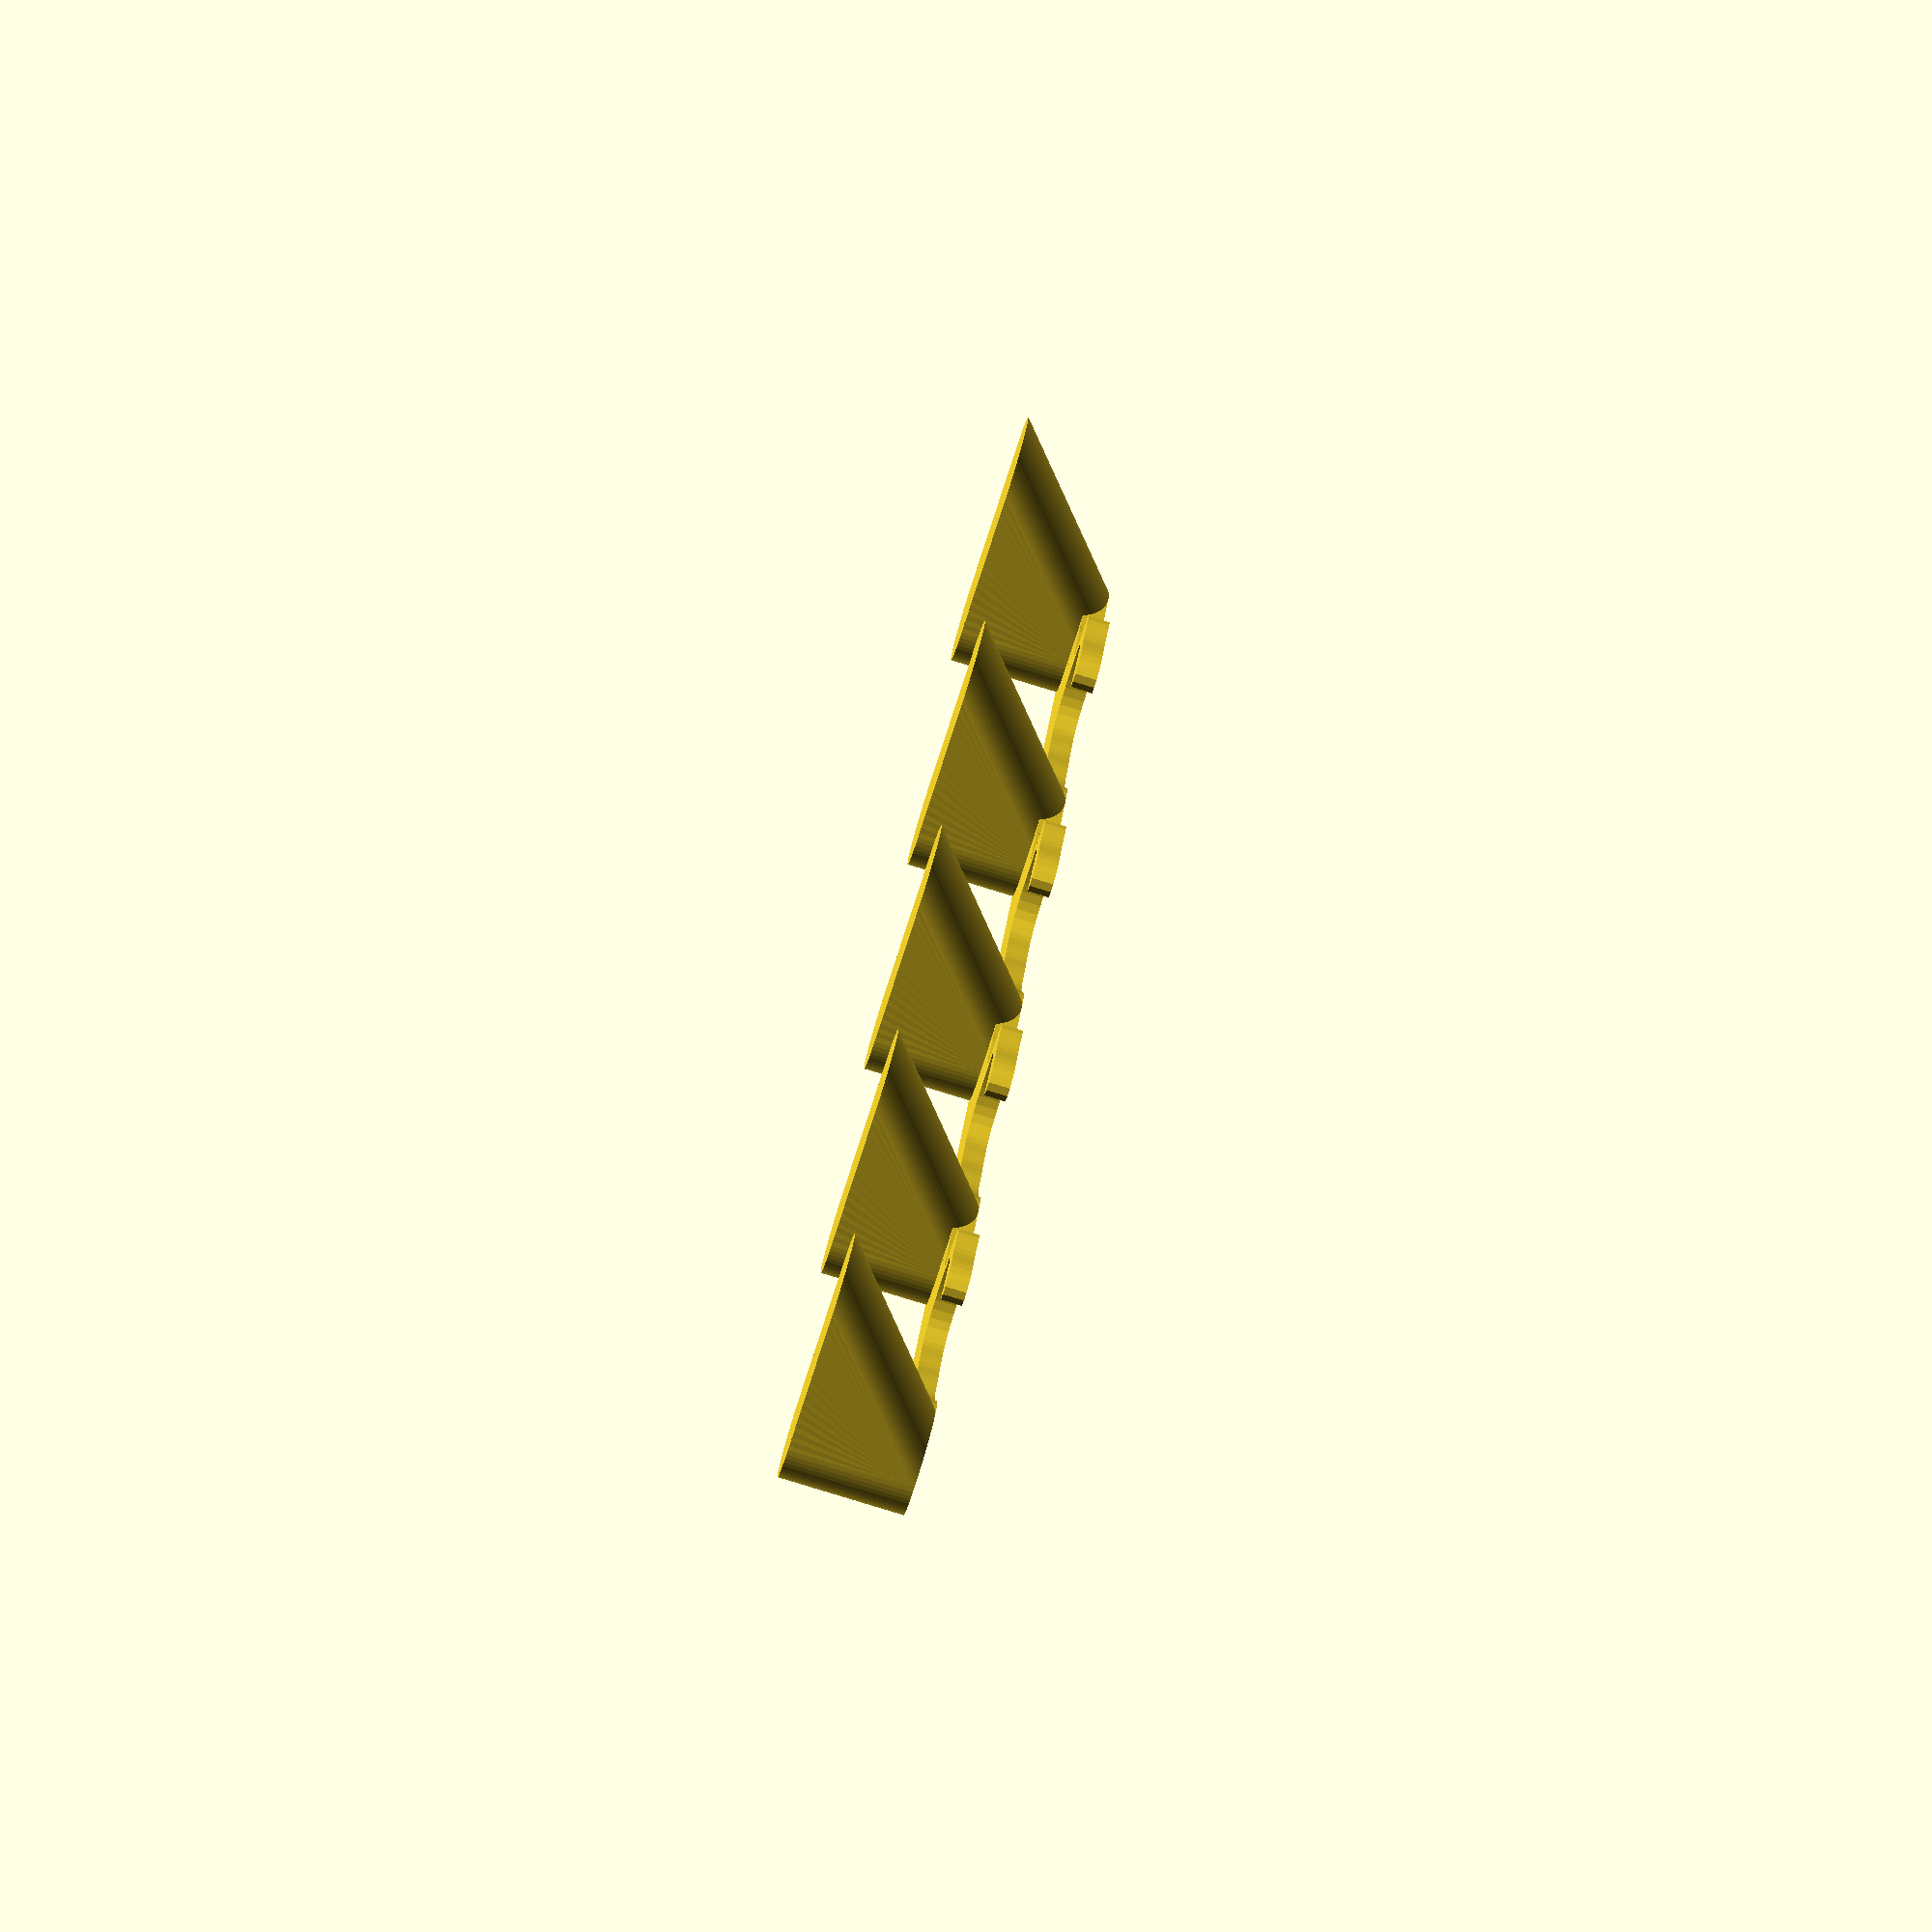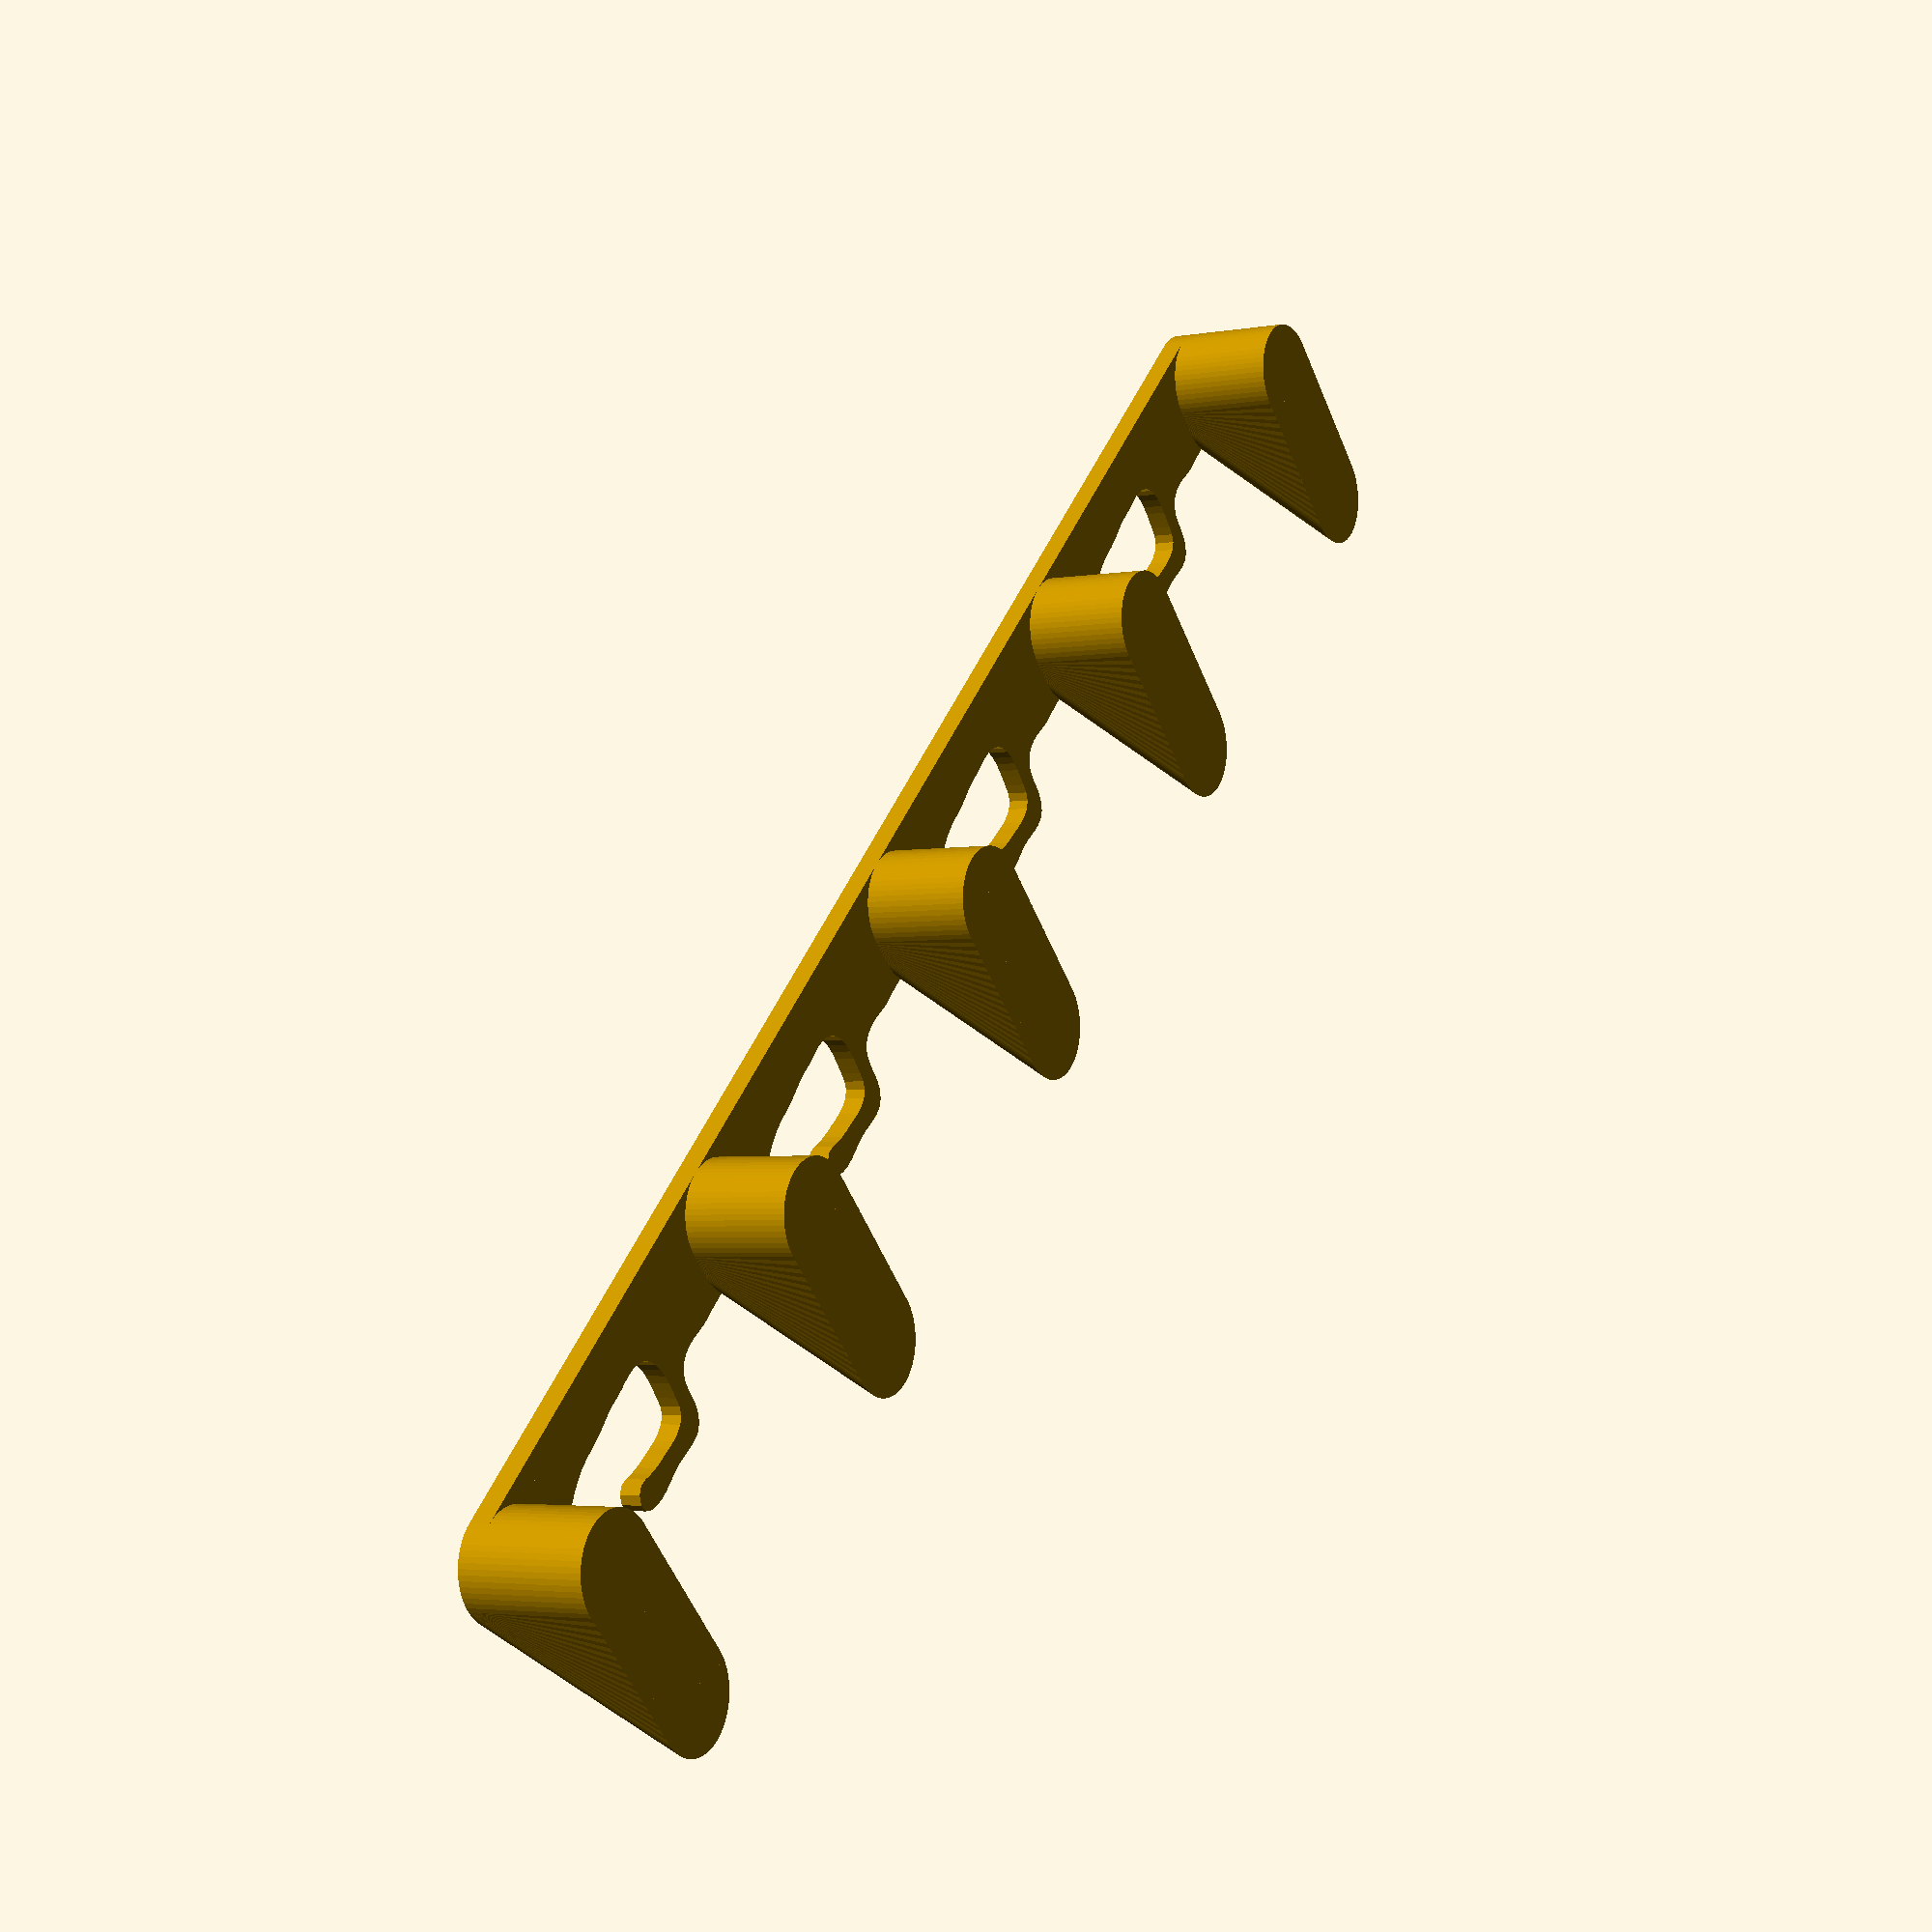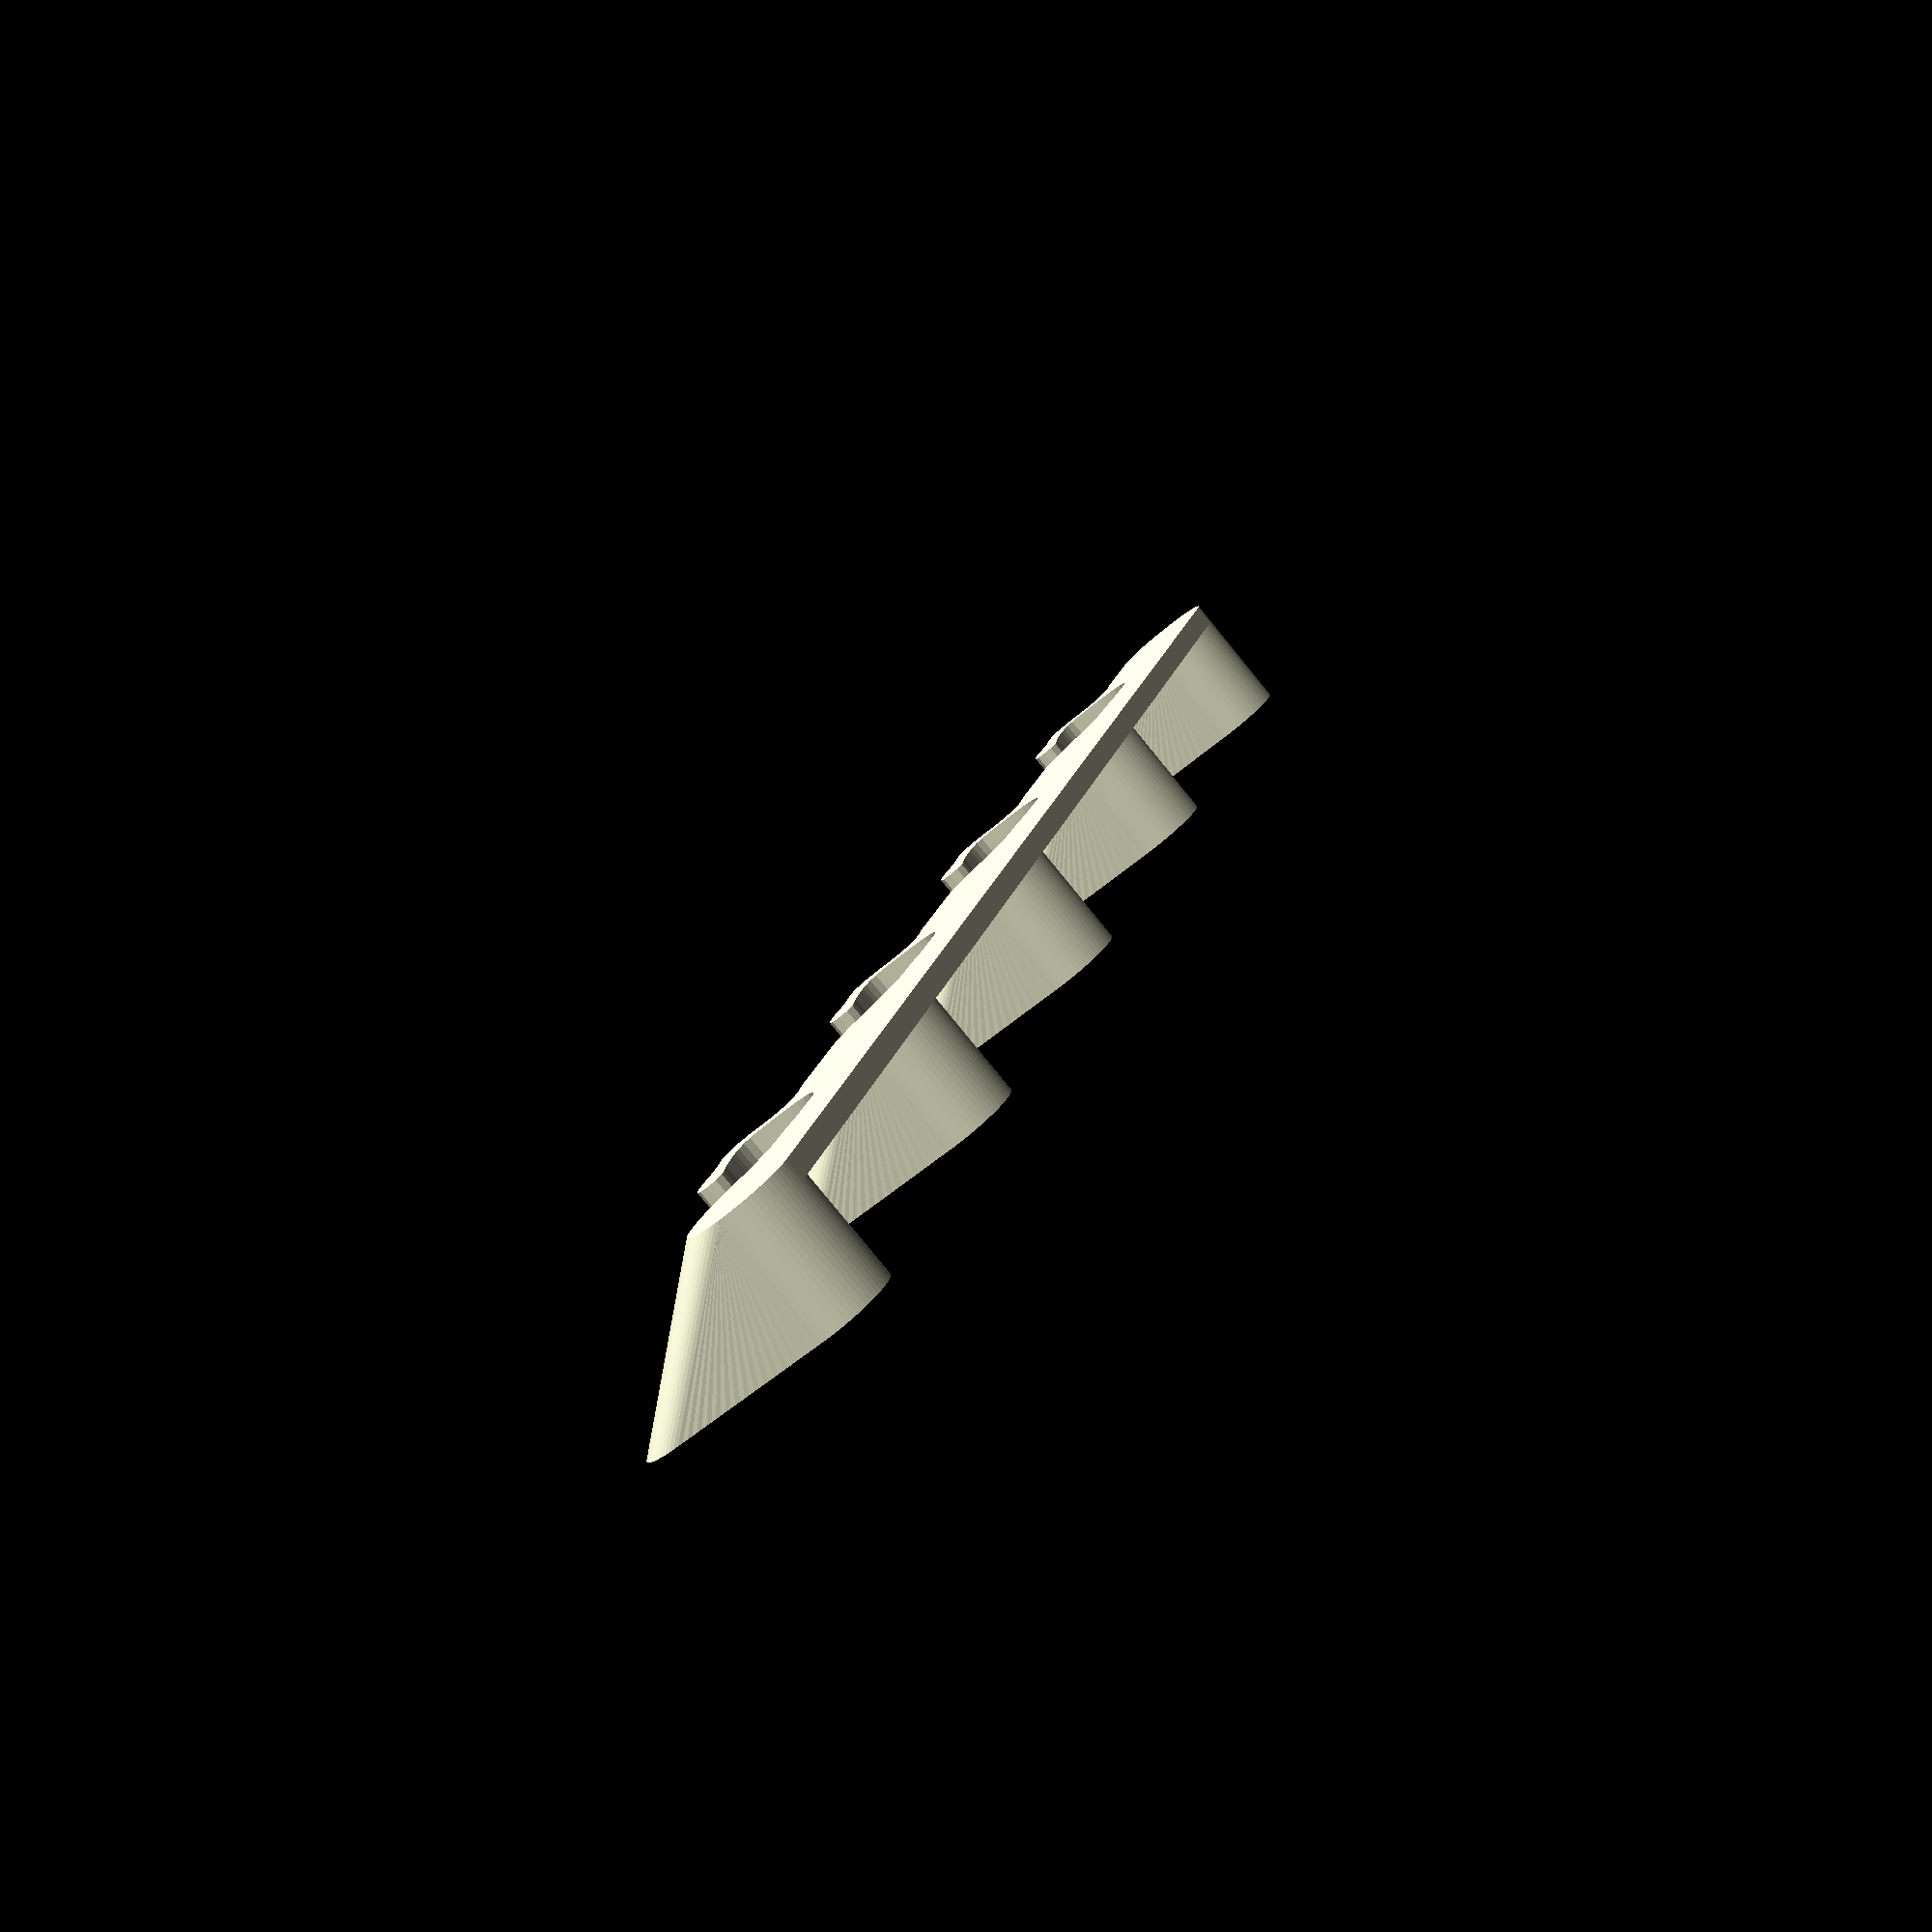
<openscad>
// Generated by SolidPython 1.1.3 on 2025-06-14 01:02:46
$fn = 64;


union() {
	difference() {
		union() {
			difference() {
				union() {
					difference() {
						union() {
							difference() {
								cube(size = [240, 15, 3]);
								translate(v = [30.0000000000, 15, 0]) {
									scale(v = [50, 50, 1]) {
										translate(v = [0, 0, -0.1000000000]) {
											translate(v = [-0.4000000000, -0.2000000000, 0]) {
												cube(size = [1, 1, 3.2000000000]);
											}
										}
									}
								}
							}
							translate(v = [30.0000000000, 15, 0]) {
								scale(v = [50, 50, 1]) {
									translate(v = [-0.4000000000, 0, 0]) {
										scale(v = [-1, 1, 1]) {
											scale(v = [-0.5000500050005, -0.5000500050005, 1]) {
												translate(v = [0, 0.2854, 0]) {
													linear_extrude(height = 3) {
														polygon(points = [[0.0, 0.2], [0.0, -0.2854], [0.0498, -0.2892], [0.099, -0.2858], [0.1482, -0.2792], [0.1974, -0.2732], [0.247, -0.272], [0.2972, -0.2798], [0.3442, -0.2992], [0.38, -0.3318], [0.4004, -0.3766], [0.4094, -0.427], [0.412, -0.477], [0.4172, -0.5262], [0.4338, -0.5744], [0.4634, -0.6148], [0.5044, -0.6386], [0.5532, -0.6458], [0.6052, -0.6434], [0.6566, -0.6376], [0.7066, -0.6326], [0.7554, -0.6314], [0.8038, -0.6358], [0.852, -0.6422], [0.901, -0.6468], [0.9506, -0.646], [1.0018, -0.6376], [1.0526, -0.6186], [1.0894, -0.5866], [1.0956, -0.5396], [1.0712, -0.4918], [1.0296, -0.4678], [0.9804, -0.4724], [0.9286, -0.4882], [0.8784, -0.4986], [0.8298, -0.5034], [0.7816, -0.507], [0.733, -0.5114], [0.6834, -0.5136], [0.632, -0.51], [0.5814, -0.4968], [0.5422, -0.47], [0.5224, -0.4272], [0.515, -0.3758], [0.5096, -0.325], [0.505, -0.276], [0.5038, -0.227], [0.508, -0.1776], [0.5204, -0.1292], [0.5426, -0.084], [0.575, -0.0464], [0.6174, -0.02], [0.6656, -0.0046], [0.7152, -0.0], [0.7648, -0.0022], [0.8142, -0.0062], [0.8634, -0.0072], [0.9126, -0.0064], [0.9618, -0.0088], [1.0108, -0.0162], [1.06, -0.0242], [1.1094, -0.0302], [1.1588, -0.0336], [1.2084, -0.0352], [1.2578, -0.0378], [1.3066, -0.0444], [1.3548, -0.0556], [1.4018, -0.0706], [1.4478, -0.0888], [1.493, -0.1094], [1.5374, -0.1318], [1.5812, -0.1554], [1.6244, -0.1794], [1.668, -0.2028], [1.712, -0.225], [1.757, -0.245], [1.8036, -0.2618], [1.8518, -0.2746], [1.901, -0.2824], [1.9504, -0.2846], [1.9998, -0.2854], [1.9998, 0.2]]);
													}
												}
											}
										}
									}
								}
							}
						}
						translate(v = [90.0000000000, 15, 0]) {
							scale(v = [50, 50, 1]) {
								translate(v = [0, 0, -0.1000000000]) {
									translate(v = [-0.4000000000, -0.2000000000, 0]) {
										cube(size = [1, 1, 3.2000000000]);
									}
								}
							}
						}
					}
					translate(v = [90.0000000000, 15, 0]) {
						scale(v = [50, 50, 1]) {
							translate(v = [-0.4000000000, 0, 0]) {
								scale(v = [-1, 1, 1]) {
									scale(v = [-0.5000500050005, -0.5000500050005, 1]) {
										translate(v = [0, 0.2854, 0]) {
											linear_extrude(height = 3) {
												polygon(points = [[0.0, 0.2], [0.0, -0.2854], [0.0498, -0.2892], [0.099, -0.2858], [0.1482, -0.2792], [0.1974, -0.2732], [0.247, -0.272], [0.2972, -0.2798], [0.3442, -0.2992], [0.38, -0.3318], [0.4004, -0.3766], [0.4094, -0.427], [0.412, -0.477], [0.4172, -0.5262], [0.4338, -0.5744], [0.4634, -0.6148], [0.5044, -0.6386], [0.5532, -0.6458], [0.6052, -0.6434], [0.6566, -0.6376], [0.7066, -0.6326], [0.7554, -0.6314], [0.8038, -0.6358], [0.852, -0.6422], [0.901, -0.6468], [0.9506, -0.646], [1.0018, -0.6376], [1.0526, -0.6186], [1.0894, -0.5866], [1.0956, -0.5396], [1.0712, -0.4918], [1.0296, -0.4678], [0.9804, -0.4724], [0.9286, -0.4882], [0.8784, -0.4986], [0.8298, -0.5034], [0.7816, -0.507], [0.733, -0.5114], [0.6834, -0.5136], [0.632, -0.51], [0.5814, -0.4968], [0.5422, -0.47], [0.5224, -0.4272], [0.515, -0.3758], [0.5096, -0.325], [0.505, -0.276], [0.5038, -0.227], [0.508, -0.1776], [0.5204, -0.1292], [0.5426, -0.084], [0.575, -0.0464], [0.6174, -0.02], [0.6656, -0.0046], [0.7152, -0.0], [0.7648, -0.0022], [0.8142, -0.0062], [0.8634, -0.0072], [0.9126, -0.0064], [0.9618, -0.0088], [1.0108, -0.0162], [1.06, -0.0242], [1.1094, -0.0302], [1.1588, -0.0336], [1.2084, -0.0352], [1.2578, -0.0378], [1.3066, -0.0444], [1.3548, -0.0556], [1.4018, -0.0706], [1.4478, -0.0888], [1.493, -0.1094], [1.5374, -0.1318], [1.5812, -0.1554], [1.6244, -0.1794], [1.668, -0.2028], [1.712, -0.225], [1.757, -0.245], [1.8036, -0.2618], [1.8518, -0.2746], [1.901, -0.2824], [1.9504, -0.2846], [1.9998, -0.2854], [1.9998, 0.2]]);
											}
										}
									}
								}
							}
						}
					}
				}
				translate(v = [150.0000000000, 15, 0]) {
					scale(v = [50, 50, 1]) {
						translate(v = [0, 0, -0.1000000000]) {
							translate(v = [-0.4000000000, -0.2000000000, 0]) {
								cube(size = [1, 1, 3.2000000000]);
							}
						}
					}
				}
			}
			translate(v = [150.0000000000, 15, 0]) {
				scale(v = [50, 50, 1]) {
					translate(v = [-0.4000000000, 0, 0]) {
						scale(v = [-1, 1, 1]) {
							scale(v = [-0.5000500050005, -0.5000500050005, 1]) {
								translate(v = [0, 0.2854, 0]) {
									linear_extrude(height = 3) {
										polygon(points = [[0.0, 0.2], [0.0, -0.2854], [0.0498, -0.2892], [0.099, -0.2858], [0.1482, -0.2792], [0.1974, -0.2732], [0.247, -0.272], [0.2972, -0.2798], [0.3442, -0.2992], [0.38, -0.3318], [0.4004, -0.3766], [0.4094, -0.427], [0.412, -0.477], [0.4172, -0.5262], [0.4338, -0.5744], [0.4634, -0.6148], [0.5044, -0.6386], [0.5532, -0.6458], [0.6052, -0.6434], [0.6566, -0.6376], [0.7066, -0.6326], [0.7554, -0.6314], [0.8038, -0.6358], [0.852, -0.6422], [0.901, -0.6468], [0.9506, -0.646], [1.0018, -0.6376], [1.0526, -0.6186], [1.0894, -0.5866], [1.0956, -0.5396], [1.0712, -0.4918], [1.0296, -0.4678], [0.9804, -0.4724], [0.9286, -0.4882], [0.8784, -0.4986], [0.8298, -0.5034], [0.7816, -0.507], [0.733, -0.5114], [0.6834, -0.5136], [0.632, -0.51], [0.5814, -0.4968], [0.5422, -0.47], [0.5224, -0.4272], [0.515, -0.3758], [0.5096, -0.325], [0.505, -0.276], [0.5038, -0.227], [0.508, -0.1776], [0.5204, -0.1292], [0.5426, -0.084], [0.575, -0.0464], [0.6174, -0.02], [0.6656, -0.0046], [0.7152, -0.0], [0.7648, -0.0022], [0.8142, -0.0062], [0.8634, -0.0072], [0.9126, -0.0064], [0.9618, -0.0088], [1.0108, -0.0162], [1.06, -0.0242], [1.1094, -0.0302], [1.1588, -0.0336], [1.2084, -0.0352], [1.2578, -0.0378], [1.3066, -0.0444], [1.3548, -0.0556], [1.4018, -0.0706], [1.4478, -0.0888], [1.493, -0.1094], [1.5374, -0.1318], [1.5812, -0.1554], [1.6244, -0.1794], [1.668, -0.2028], [1.712, -0.225], [1.757, -0.245], [1.8036, -0.2618], [1.8518, -0.2746], [1.901, -0.2824], [1.9504, -0.2846], [1.9998, -0.2854], [1.9998, 0.2]]);
									}
								}
							}
						}
					}
				}
			}
		}
		translate(v = [210.0000000000, 15, 0]) {
			scale(v = [50, 50, 1]) {
				translate(v = [0, 0, -0.1000000000]) {
					translate(v = [-0.4000000000, -0.2000000000, 0]) {
						cube(size = [1, 1, 3.2000000000]);
					}
				}
			}
		}
	}
	translate(v = [210.0000000000, 15, 0]) {
		scale(v = [50, 50, 1]) {
			translate(v = [-0.4000000000, 0, 0]) {
				scale(v = [-1, 1, 1]) {
					scale(v = [-0.5000500050005, -0.5000500050005, 1]) {
						translate(v = [0, 0.2854, 0]) {
							linear_extrude(height = 3) {
								polygon(points = [[0.0, 0.2], [0.0, -0.2854], [0.0498, -0.2892], [0.099, -0.2858], [0.1482, -0.2792], [0.1974, -0.2732], [0.247, -0.272], [0.2972, -0.2798], [0.3442, -0.2992], [0.38, -0.3318], [0.4004, -0.3766], [0.4094, -0.427], [0.412, -0.477], [0.4172, -0.5262], [0.4338, -0.5744], [0.4634, -0.6148], [0.5044, -0.6386], [0.5532, -0.6458], [0.6052, -0.6434], [0.6566, -0.6376], [0.7066, -0.6326], [0.7554, -0.6314], [0.8038, -0.6358], [0.852, -0.6422], [0.901, -0.6468], [0.9506, -0.646], [1.0018, -0.6376], [1.0526, -0.6186], [1.0894, -0.5866], [1.0956, -0.5396], [1.0712, -0.4918], [1.0296, -0.4678], [0.9804, -0.4724], [0.9286, -0.4882], [0.8784, -0.4986], [0.8298, -0.5034], [0.7816, -0.507], [0.733, -0.5114], [0.6834, -0.5136], [0.632, -0.51], [0.5814, -0.4968], [0.5422, -0.47], [0.5224, -0.4272], [0.515, -0.3758], [0.5096, -0.325], [0.505, -0.276], [0.5038, -0.227], [0.508, -0.1776], [0.5204, -0.1292], [0.5426, -0.084], [0.575, -0.0464], [0.6174, -0.02], [0.6656, -0.0046], [0.7152, -0.0], [0.7648, -0.0022], [0.8142, -0.0062], [0.8634, -0.0072], [0.9126, -0.0064], [0.9618, -0.0088], [1.0108, -0.0162], [1.06, -0.0242], [1.1094, -0.0302], [1.1588, -0.0336], [1.2084, -0.0352], [1.2578, -0.0378], [1.3066, -0.0444], [1.3548, -0.0556], [1.4018, -0.0706], [1.4478, -0.0888], [1.493, -0.1094], [1.5374, -0.1318], [1.5812, -0.1554], [1.6244, -0.1794], [1.668, -0.2028], [1.712, -0.225], [1.757, -0.245], [1.8036, -0.2618], [1.8518, -0.2746], [1.901, -0.2824], [1.9504, -0.2846], [1.9998, -0.2854], [1.9998, 0.2]]);
							}
						}
					}
				}
			}
		}
	}
	union() {
		translate(v = [0, 7.5000000000, 0]) {
			cylinder(h = 18, r = 7.5000000000);
		}
		multmatrix(m = [[1, 0, 0, 0], [0, 1, 0.0000000000, 0], [0, 0, 1, 0], [0, 0, 0, 1]]) {
			translate(v = [0, 7.5000000000, 0]) {
				cylinder(h = 18, r = 7.5000000000);
			}
		}
		multmatrix(m = [[1, 0, 0, 0], [0, 1, 0.0833333333, 0], [0, 0, 1, 0], [0, 0, 0, 1]]) {
			union() {
				translate(v = [0, 7.5000000000, 0]) {
					cylinder(h = 18, r = 7.5000000000);
				}
				multmatrix(m = [[1, 0, 0, 0], [0, 1, 0.0000000000, 0], [0, 0, 1, 0], [0, 0, 0, 1]]) {
					translate(v = [0, 7.5000000000, 0]) {
						cylinder(h = 18, r = 7.5000000000);
					}
				}
			}
		}
		multmatrix(m = [[1, 0, 0, 0], [0, 1, 0.1666666667, 0], [0, 0, 1, 0], [0, 0, 0, 1]]) {
			union() {
				translate(v = [0, 7.5000000000, 0]) {
					cylinder(h = 18, r = 7.5000000000);
				}
				multmatrix(m = [[1, 0, 0, 0], [0, 1, 0.0000000000, 0], [0, 0, 1, 0], [0, 0, 0, 1]]) {
					translate(v = [0, 7.5000000000, 0]) {
						cylinder(h = 18, r = 7.5000000000);
					}
				}
				multmatrix(m = [[1, 0, 0, 0], [0, 1, 0.0833333333, 0], [0, 0, 1, 0], [0, 0, 0, 1]]) {
					union() {
						translate(v = [0, 7.5000000000, 0]) {
							cylinder(h = 18, r = 7.5000000000);
						}
						multmatrix(m = [[1, 0, 0, 0], [0, 1, 0.0000000000, 0], [0, 0, 1, 0], [0, 0, 0, 1]]) {
							translate(v = [0, 7.5000000000, 0]) {
								cylinder(h = 18, r = 7.5000000000);
							}
						}
					}
				}
			}
		}
		multmatrix(m = [[1, 0, 0, 0], [0, 1, 0.2500000000, 0], [0, 0, 1, 0], [0, 0, 0, 1]]) {
			union() {
				translate(v = [0, 7.5000000000, 0]) {
					cylinder(h = 18, r = 7.5000000000);
				}
				multmatrix(m = [[1, 0, 0, 0], [0, 1, 0.0000000000, 0], [0, 0, 1, 0], [0, 0, 0, 1]]) {
					translate(v = [0, 7.5000000000, 0]) {
						cylinder(h = 18, r = 7.5000000000);
					}
				}
				multmatrix(m = [[1, 0, 0, 0], [0, 1, 0.0833333333, 0], [0, 0, 1, 0], [0, 0, 0, 1]]) {
					union() {
						translate(v = [0, 7.5000000000, 0]) {
							cylinder(h = 18, r = 7.5000000000);
						}
						multmatrix(m = [[1, 0, 0, 0], [0, 1, 0.0000000000, 0], [0, 0, 1, 0], [0, 0, 0, 1]]) {
							translate(v = [0, 7.5000000000, 0]) {
								cylinder(h = 18, r = 7.5000000000);
							}
						}
					}
				}
				multmatrix(m = [[1, 0, 0, 0], [0, 1, 0.1666666667, 0], [0, 0, 1, 0], [0, 0, 0, 1]]) {
					union() {
						translate(v = [0, 7.5000000000, 0]) {
							cylinder(h = 18, r = 7.5000000000);
						}
						multmatrix(m = [[1, 0, 0, 0], [0, 1, 0.0000000000, 0], [0, 0, 1, 0], [0, 0, 0, 1]]) {
							translate(v = [0, 7.5000000000, 0]) {
								cylinder(h = 18, r = 7.5000000000);
							}
						}
						multmatrix(m = [[1, 0, 0, 0], [0, 1, 0.0833333333, 0], [0, 0, 1, 0], [0, 0, 0, 1]]) {
							union() {
								translate(v = [0, 7.5000000000, 0]) {
									cylinder(h = 18, r = 7.5000000000);
								}
								multmatrix(m = [[1, 0, 0, 0], [0, 1, 0.0000000000, 0], [0, 0, 1, 0], [0, 0, 0, 1]]) {
									translate(v = [0, 7.5000000000, 0]) {
										cylinder(h = 18, r = 7.5000000000);
									}
								}
							}
						}
					}
				}
			}
		}
		multmatrix(m = [[1, 0, 0, 0], [0, 1, 0.3333333333, 0], [0, 0, 1, 0], [0, 0, 0, 1]]) {
			union() {
				translate(v = [0, 7.5000000000, 0]) {
					cylinder(h = 18, r = 7.5000000000);
				}
				multmatrix(m = [[1, 0, 0, 0], [0, 1, 0.0000000000, 0], [0, 0, 1, 0], [0, 0, 0, 1]]) {
					translate(v = [0, 7.5000000000, 0]) {
						cylinder(h = 18, r = 7.5000000000);
					}
				}
				multmatrix(m = [[1, 0, 0, 0], [0, 1, 0.0833333333, 0], [0, 0, 1, 0], [0, 0, 0, 1]]) {
					union() {
						translate(v = [0, 7.5000000000, 0]) {
							cylinder(h = 18, r = 7.5000000000);
						}
						multmatrix(m = [[1, 0, 0, 0], [0, 1, 0.0000000000, 0], [0, 0, 1, 0], [0, 0, 0, 1]]) {
							translate(v = [0, 7.5000000000, 0]) {
								cylinder(h = 18, r = 7.5000000000);
							}
						}
					}
				}
				multmatrix(m = [[1, 0, 0, 0], [0, 1, 0.1666666667, 0], [0, 0, 1, 0], [0, 0, 0, 1]]) {
					union() {
						translate(v = [0, 7.5000000000, 0]) {
							cylinder(h = 18, r = 7.5000000000);
						}
						multmatrix(m = [[1, 0, 0, 0], [0, 1, 0.0000000000, 0], [0, 0, 1, 0], [0, 0, 0, 1]]) {
							translate(v = [0, 7.5000000000, 0]) {
								cylinder(h = 18, r = 7.5000000000);
							}
						}
						multmatrix(m = [[1, 0, 0, 0], [0, 1, 0.0833333333, 0], [0, 0, 1, 0], [0, 0, 0, 1]]) {
							union() {
								translate(v = [0, 7.5000000000, 0]) {
									cylinder(h = 18, r = 7.5000000000);
								}
								multmatrix(m = [[1, 0, 0, 0], [0, 1, 0.0000000000, 0], [0, 0, 1, 0], [0, 0, 0, 1]]) {
									translate(v = [0, 7.5000000000, 0]) {
										cylinder(h = 18, r = 7.5000000000);
									}
								}
							}
						}
					}
				}
				multmatrix(m = [[1, 0, 0, 0], [0, 1, 0.2500000000, 0], [0, 0, 1, 0], [0, 0, 0, 1]]) {
					union() {
						translate(v = [0, 7.5000000000, 0]) {
							cylinder(h = 18, r = 7.5000000000);
						}
						multmatrix(m = [[1, 0, 0, 0], [0, 1, 0.0000000000, 0], [0, 0, 1, 0], [0, 0, 0, 1]]) {
							translate(v = [0, 7.5000000000, 0]) {
								cylinder(h = 18, r = 7.5000000000);
							}
						}
						multmatrix(m = [[1, 0, 0, 0], [0, 1, 0.0833333333, 0], [0, 0, 1, 0], [0, 0, 0, 1]]) {
							union() {
								translate(v = [0, 7.5000000000, 0]) {
									cylinder(h = 18, r = 7.5000000000);
								}
								multmatrix(m = [[1, 0, 0, 0], [0, 1, 0.0000000000, 0], [0, 0, 1, 0], [0, 0, 0, 1]]) {
									translate(v = [0, 7.5000000000, 0]) {
										cylinder(h = 18, r = 7.5000000000);
									}
								}
							}
						}
						multmatrix(m = [[1, 0, 0, 0], [0, 1, 0.1666666667, 0], [0, 0, 1, 0], [0, 0, 0, 1]]) {
							union() {
								translate(v = [0, 7.5000000000, 0]) {
									cylinder(h = 18, r = 7.5000000000);
								}
								multmatrix(m = [[1, 0, 0, 0], [0, 1, 0.0000000000, 0], [0, 0, 1, 0], [0, 0, 0, 1]]) {
									translate(v = [0, 7.5000000000, 0]) {
										cylinder(h = 18, r = 7.5000000000);
									}
								}
								multmatrix(m = [[1, 0, 0, 0], [0, 1, 0.0833333333, 0], [0, 0, 1, 0], [0, 0, 0, 1]]) {
									union() {
										translate(v = [0, 7.5000000000, 0]) {
											cylinder(h = 18, r = 7.5000000000);
										}
										multmatrix(m = [[1, 0, 0, 0], [0, 1, 0.0000000000, 0], [0, 0, 1, 0], [0, 0, 0, 1]]) {
											translate(v = [0, 7.5000000000, 0]) {
												cylinder(h = 18, r = 7.5000000000);
											}
										}
									}
								}
							}
						}
					}
				}
			}
		}
		multmatrix(m = [[1, 0, 0, 0], [0, 1, 0.4166666667, 0], [0, 0, 1, 0], [0, 0, 0, 1]]) {
			union() {
				translate(v = [0, 7.5000000000, 0]) {
					cylinder(h = 18, r = 7.5000000000);
				}
				multmatrix(m = [[1, 0, 0, 0], [0, 1, 0.0000000000, 0], [0, 0, 1, 0], [0, 0, 0, 1]]) {
					translate(v = [0, 7.5000000000, 0]) {
						cylinder(h = 18, r = 7.5000000000);
					}
				}
				multmatrix(m = [[1, 0, 0, 0], [0, 1, 0.0833333333, 0], [0, 0, 1, 0], [0, 0, 0, 1]]) {
					union() {
						translate(v = [0, 7.5000000000, 0]) {
							cylinder(h = 18, r = 7.5000000000);
						}
						multmatrix(m = [[1, 0, 0, 0], [0, 1, 0.0000000000, 0], [0, 0, 1, 0], [0, 0, 0, 1]]) {
							translate(v = [0, 7.5000000000, 0]) {
								cylinder(h = 18, r = 7.5000000000);
							}
						}
					}
				}
				multmatrix(m = [[1, 0, 0, 0], [0, 1, 0.1666666667, 0], [0, 0, 1, 0], [0, 0, 0, 1]]) {
					union() {
						translate(v = [0, 7.5000000000, 0]) {
							cylinder(h = 18, r = 7.5000000000);
						}
						multmatrix(m = [[1, 0, 0, 0], [0, 1, 0.0000000000, 0], [0, 0, 1, 0], [0, 0, 0, 1]]) {
							translate(v = [0, 7.5000000000, 0]) {
								cylinder(h = 18, r = 7.5000000000);
							}
						}
						multmatrix(m = [[1, 0, 0, 0], [0, 1, 0.0833333333, 0], [0, 0, 1, 0], [0, 0, 0, 1]]) {
							union() {
								translate(v = [0, 7.5000000000, 0]) {
									cylinder(h = 18, r = 7.5000000000);
								}
								multmatrix(m = [[1, 0, 0, 0], [0, 1, 0.0000000000, 0], [0, 0, 1, 0], [0, 0, 0, 1]]) {
									translate(v = [0, 7.5000000000, 0]) {
										cylinder(h = 18, r = 7.5000000000);
									}
								}
							}
						}
					}
				}
				multmatrix(m = [[1, 0, 0, 0], [0, 1, 0.2500000000, 0], [0, 0, 1, 0], [0, 0, 0, 1]]) {
					union() {
						translate(v = [0, 7.5000000000, 0]) {
							cylinder(h = 18, r = 7.5000000000);
						}
						multmatrix(m = [[1, 0, 0, 0], [0, 1, 0.0000000000, 0], [0, 0, 1, 0], [0, 0, 0, 1]]) {
							translate(v = [0, 7.5000000000, 0]) {
								cylinder(h = 18, r = 7.5000000000);
							}
						}
						multmatrix(m = [[1, 0, 0, 0], [0, 1, 0.0833333333, 0], [0, 0, 1, 0], [0, 0, 0, 1]]) {
							union() {
								translate(v = [0, 7.5000000000, 0]) {
									cylinder(h = 18, r = 7.5000000000);
								}
								multmatrix(m = [[1, 0, 0, 0], [0, 1, 0.0000000000, 0], [0, 0, 1, 0], [0, 0, 0, 1]]) {
									translate(v = [0, 7.5000000000, 0]) {
										cylinder(h = 18, r = 7.5000000000);
									}
								}
							}
						}
						multmatrix(m = [[1, 0, 0, 0], [0, 1, 0.1666666667, 0], [0, 0, 1, 0], [0, 0, 0, 1]]) {
							union() {
								translate(v = [0, 7.5000000000, 0]) {
									cylinder(h = 18, r = 7.5000000000);
								}
								multmatrix(m = [[1, 0, 0, 0], [0, 1, 0.0000000000, 0], [0, 0, 1, 0], [0, 0, 0, 1]]) {
									translate(v = [0, 7.5000000000, 0]) {
										cylinder(h = 18, r = 7.5000000000);
									}
								}
								multmatrix(m = [[1, 0, 0, 0], [0, 1, 0.0833333333, 0], [0, 0, 1, 0], [0, 0, 0, 1]]) {
									union() {
										translate(v = [0, 7.5000000000, 0]) {
											cylinder(h = 18, r = 7.5000000000);
										}
										multmatrix(m = [[1, 0, 0, 0], [0, 1, 0.0000000000, 0], [0, 0, 1, 0], [0, 0, 0, 1]]) {
											translate(v = [0, 7.5000000000, 0]) {
												cylinder(h = 18, r = 7.5000000000);
											}
										}
									}
								}
							}
						}
					}
				}
				multmatrix(m = [[1, 0, 0, 0], [0, 1, 0.3333333333, 0], [0, 0, 1, 0], [0, 0, 0, 1]]) {
					union() {
						translate(v = [0, 7.5000000000, 0]) {
							cylinder(h = 18, r = 7.5000000000);
						}
						multmatrix(m = [[1, 0, 0, 0], [0, 1, 0.0000000000, 0], [0, 0, 1, 0], [0, 0, 0, 1]]) {
							translate(v = [0, 7.5000000000, 0]) {
								cylinder(h = 18, r = 7.5000000000);
							}
						}
						multmatrix(m = [[1, 0, 0, 0], [0, 1, 0.0833333333, 0], [0, 0, 1, 0], [0, 0, 0, 1]]) {
							union() {
								translate(v = [0, 7.5000000000, 0]) {
									cylinder(h = 18, r = 7.5000000000);
								}
								multmatrix(m = [[1, 0, 0, 0], [0, 1, 0.0000000000, 0], [0, 0, 1, 0], [0, 0, 0, 1]]) {
									translate(v = [0, 7.5000000000, 0]) {
										cylinder(h = 18, r = 7.5000000000);
									}
								}
							}
						}
						multmatrix(m = [[1, 0, 0, 0], [0, 1, 0.1666666667, 0], [0, 0, 1, 0], [0, 0, 0, 1]]) {
							union() {
								translate(v = [0, 7.5000000000, 0]) {
									cylinder(h = 18, r = 7.5000000000);
								}
								multmatrix(m = [[1, 0, 0, 0], [0, 1, 0.0000000000, 0], [0, 0, 1, 0], [0, 0, 0, 1]]) {
									translate(v = [0, 7.5000000000, 0]) {
										cylinder(h = 18, r = 7.5000000000);
									}
								}
								multmatrix(m = [[1, 0, 0, 0], [0, 1, 0.0833333333, 0], [0, 0, 1, 0], [0, 0, 0, 1]]) {
									union() {
										translate(v = [0, 7.5000000000, 0]) {
											cylinder(h = 18, r = 7.5000000000);
										}
										multmatrix(m = [[1, 0, 0, 0], [0, 1, 0.0000000000, 0], [0, 0, 1, 0], [0, 0, 0, 1]]) {
											translate(v = [0, 7.5000000000, 0]) {
												cylinder(h = 18, r = 7.5000000000);
											}
										}
									}
								}
							}
						}
						multmatrix(m = [[1, 0, 0, 0], [0, 1, 0.2500000000, 0], [0, 0, 1, 0], [0, 0, 0, 1]]) {
							union() {
								translate(v = [0, 7.5000000000, 0]) {
									cylinder(h = 18, r = 7.5000000000);
								}
								multmatrix(m = [[1, 0, 0, 0], [0, 1, 0.0000000000, 0], [0, 0, 1, 0], [0, 0, 0, 1]]) {
									translate(v = [0, 7.5000000000, 0]) {
										cylinder(h = 18, r = 7.5000000000);
									}
								}
								multmatrix(m = [[1, 0, 0, 0], [0, 1, 0.0833333333, 0], [0, 0, 1, 0], [0, 0, 0, 1]]) {
									union() {
										translate(v = [0, 7.5000000000, 0]) {
											cylinder(h = 18, r = 7.5000000000);
										}
										multmatrix(m = [[1, 0, 0, 0], [0, 1, 0.0000000000, 0], [0, 0, 1, 0], [0, 0, 0, 1]]) {
											translate(v = [0, 7.5000000000, 0]) {
												cylinder(h = 18, r = 7.5000000000);
											}
										}
									}
								}
								multmatrix(m = [[1, 0, 0, 0], [0, 1, 0.1666666667, 0], [0, 0, 1, 0], [0, 0, 0, 1]]) {
									union() {
										translate(v = [0, 7.5000000000, 0]) {
											cylinder(h = 18, r = 7.5000000000);
										}
										multmatrix(m = [[1, 0, 0, 0], [0, 1, 0.0000000000, 0], [0, 0, 1, 0], [0, 0, 0, 1]]) {
											translate(v = [0, 7.5000000000, 0]) {
												cylinder(h = 18, r = 7.5000000000);
											}
										}
										multmatrix(m = [[1, 0, 0, 0], [0, 1, 0.0833333333, 0], [0, 0, 1, 0], [0, 0, 0, 1]]) {
											union() {
												translate(v = [0, 7.5000000000, 0]) {
													cylinder(h = 18, r = 7.5000000000);
												}
												multmatrix(m = [[1, 0, 0, 0], [0, 1, 0.0000000000, 0], [0, 0, 1, 0], [0, 0, 0, 1]]) {
													translate(v = [0, 7.5000000000, 0]) {
														cylinder(h = 18, r = 7.5000000000);
													}
												}
											}
										}
									}
								}
							}
						}
					}
				}
			}
		}
	}
	translate(v = [60, 0, 0]) {
		union() {
			translate(v = [0, 7.5000000000, 0]) {
				cylinder(h = 18, r = 7.5000000000);
			}
			multmatrix(m = [[1, 0, 0, 0], [0, 1, 0.0000000000, 0], [0, 0, 1, 0], [0, 0, 0, 1]]) {
				translate(v = [0, 7.5000000000, 0]) {
					cylinder(h = 18, r = 7.5000000000);
				}
			}
			multmatrix(m = [[1, 0, 0, 0], [0, 1, 0.0833333333, 0], [0, 0, 1, 0], [0, 0, 0, 1]]) {
				union() {
					translate(v = [0, 7.5000000000, 0]) {
						cylinder(h = 18, r = 7.5000000000);
					}
					multmatrix(m = [[1, 0, 0, 0], [0, 1, 0.0000000000, 0], [0, 0, 1, 0], [0, 0, 0, 1]]) {
						translate(v = [0, 7.5000000000, 0]) {
							cylinder(h = 18, r = 7.5000000000);
						}
					}
				}
			}
			multmatrix(m = [[1, 0, 0, 0], [0, 1, 0.1666666667, 0], [0, 0, 1, 0], [0, 0, 0, 1]]) {
				union() {
					translate(v = [0, 7.5000000000, 0]) {
						cylinder(h = 18, r = 7.5000000000);
					}
					multmatrix(m = [[1, 0, 0, 0], [0, 1, 0.0000000000, 0], [0, 0, 1, 0], [0, 0, 0, 1]]) {
						translate(v = [0, 7.5000000000, 0]) {
							cylinder(h = 18, r = 7.5000000000);
						}
					}
					multmatrix(m = [[1, 0, 0, 0], [0, 1, 0.0833333333, 0], [0, 0, 1, 0], [0, 0, 0, 1]]) {
						union() {
							translate(v = [0, 7.5000000000, 0]) {
								cylinder(h = 18, r = 7.5000000000);
							}
							multmatrix(m = [[1, 0, 0, 0], [0, 1, 0.0000000000, 0], [0, 0, 1, 0], [0, 0, 0, 1]]) {
								translate(v = [0, 7.5000000000, 0]) {
									cylinder(h = 18, r = 7.5000000000);
								}
							}
						}
					}
				}
			}
			multmatrix(m = [[1, 0, 0, 0], [0, 1, 0.2500000000, 0], [0, 0, 1, 0], [0, 0, 0, 1]]) {
				union() {
					translate(v = [0, 7.5000000000, 0]) {
						cylinder(h = 18, r = 7.5000000000);
					}
					multmatrix(m = [[1, 0, 0, 0], [0, 1, 0.0000000000, 0], [0, 0, 1, 0], [0, 0, 0, 1]]) {
						translate(v = [0, 7.5000000000, 0]) {
							cylinder(h = 18, r = 7.5000000000);
						}
					}
					multmatrix(m = [[1, 0, 0, 0], [0, 1, 0.0833333333, 0], [0, 0, 1, 0], [0, 0, 0, 1]]) {
						union() {
							translate(v = [0, 7.5000000000, 0]) {
								cylinder(h = 18, r = 7.5000000000);
							}
							multmatrix(m = [[1, 0, 0, 0], [0, 1, 0.0000000000, 0], [0, 0, 1, 0], [0, 0, 0, 1]]) {
								translate(v = [0, 7.5000000000, 0]) {
									cylinder(h = 18, r = 7.5000000000);
								}
							}
						}
					}
					multmatrix(m = [[1, 0, 0, 0], [0, 1, 0.1666666667, 0], [0, 0, 1, 0], [0, 0, 0, 1]]) {
						union() {
							translate(v = [0, 7.5000000000, 0]) {
								cylinder(h = 18, r = 7.5000000000);
							}
							multmatrix(m = [[1, 0, 0, 0], [0, 1, 0.0000000000, 0], [0, 0, 1, 0], [0, 0, 0, 1]]) {
								translate(v = [0, 7.5000000000, 0]) {
									cylinder(h = 18, r = 7.5000000000);
								}
							}
							multmatrix(m = [[1, 0, 0, 0], [0, 1, 0.0833333333, 0], [0, 0, 1, 0], [0, 0, 0, 1]]) {
								union() {
									translate(v = [0, 7.5000000000, 0]) {
										cylinder(h = 18, r = 7.5000000000);
									}
									multmatrix(m = [[1, 0, 0, 0], [0, 1, 0.0000000000, 0], [0, 0, 1, 0], [0, 0, 0, 1]]) {
										translate(v = [0, 7.5000000000, 0]) {
											cylinder(h = 18, r = 7.5000000000);
										}
									}
								}
							}
						}
					}
				}
			}
			multmatrix(m = [[1, 0, 0, 0], [0, 1, 0.3333333333, 0], [0, 0, 1, 0], [0, 0, 0, 1]]) {
				union() {
					translate(v = [0, 7.5000000000, 0]) {
						cylinder(h = 18, r = 7.5000000000);
					}
					multmatrix(m = [[1, 0, 0, 0], [0, 1, 0.0000000000, 0], [0, 0, 1, 0], [0, 0, 0, 1]]) {
						translate(v = [0, 7.5000000000, 0]) {
							cylinder(h = 18, r = 7.5000000000);
						}
					}
					multmatrix(m = [[1, 0, 0, 0], [0, 1, 0.0833333333, 0], [0, 0, 1, 0], [0, 0, 0, 1]]) {
						union() {
							translate(v = [0, 7.5000000000, 0]) {
								cylinder(h = 18, r = 7.5000000000);
							}
							multmatrix(m = [[1, 0, 0, 0], [0, 1, 0.0000000000, 0], [0, 0, 1, 0], [0, 0, 0, 1]]) {
								translate(v = [0, 7.5000000000, 0]) {
									cylinder(h = 18, r = 7.5000000000);
								}
							}
						}
					}
					multmatrix(m = [[1, 0, 0, 0], [0, 1, 0.1666666667, 0], [0, 0, 1, 0], [0, 0, 0, 1]]) {
						union() {
							translate(v = [0, 7.5000000000, 0]) {
								cylinder(h = 18, r = 7.5000000000);
							}
							multmatrix(m = [[1, 0, 0, 0], [0, 1, 0.0000000000, 0], [0, 0, 1, 0], [0, 0, 0, 1]]) {
								translate(v = [0, 7.5000000000, 0]) {
									cylinder(h = 18, r = 7.5000000000);
								}
							}
							multmatrix(m = [[1, 0, 0, 0], [0, 1, 0.0833333333, 0], [0, 0, 1, 0], [0, 0, 0, 1]]) {
								union() {
									translate(v = [0, 7.5000000000, 0]) {
										cylinder(h = 18, r = 7.5000000000);
									}
									multmatrix(m = [[1, 0, 0, 0], [0, 1, 0.0000000000, 0], [0, 0, 1, 0], [0, 0, 0, 1]]) {
										translate(v = [0, 7.5000000000, 0]) {
											cylinder(h = 18, r = 7.5000000000);
										}
									}
								}
							}
						}
					}
					multmatrix(m = [[1, 0, 0, 0], [0, 1, 0.2500000000, 0], [0, 0, 1, 0], [0, 0, 0, 1]]) {
						union() {
							translate(v = [0, 7.5000000000, 0]) {
								cylinder(h = 18, r = 7.5000000000);
							}
							multmatrix(m = [[1, 0, 0, 0], [0, 1, 0.0000000000, 0], [0, 0, 1, 0], [0, 0, 0, 1]]) {
								translate(v = [0, 7.5000000000, 0]) {
									cylinder(h = 18, r = 7.5000000000);
								}
							}
							multmatrix(m = [[1, 0, 0, 0], [0, 1, 0.0833333333, 0], [0, 0, 1, 0], [0, 0, 0, 1]]) {
								union() {
									translate(v = [0, 7.5000000000, 0]) {
										cylinder(h = 18, r = 7.5000000000);
									}
									multmatrix(m = [[1, 0, 0, 0], [0, 1, 0.0000000000, 0], [0, 0, 1, 0], [0, 0, 0, 1]]) {
										translate(v = [0, 7.5000000000, 0]) {
											cylinder(h = 18, r = 7.5000000000);
										}
									}
								}
							}
							multmatrix(m = [[1, 0, 0, 0], [0, 1, 0.1666666667, 0], [0, 0, 1, 0], [0, 0, 0, 1]]) {
								union() {
									translate(v = [0, 7.5000000000, 0]) {
										cylinder(h = 18, r = 7.5000000000);
									}
									multmatrix(m = [[1, 0, 0, 0], [0, 1, 0.0000000000, 0], [0, 0, 1, 0], [0, 0, 0, 1]]) {
										translate(v = [0, 7.5000000000, 0]) {
											cylinder(h = 18, r = 7.5000000000);
										}
									}
									multmatrix(m = [[1, 0, 0, 0], [0, 1, 0.0833333333, 0], [0, 0, 1, 0], [0, 0, 0, 1]]) {
										union() {
											translate(v = [0, 7.5000000000, 0]) {
												cylinder(h = 18, r = 7.5000000000);
											}
											multmatrix(m = [[1, 0, 0, 0], [0, 1, 0.0000000000, 0], [0, 0, 1, 0], [0, 0, 0, 1]]) {
												translate(v = [0, 7.5000000000, 0]) {
													cylinder(h = 18, r = 7.5000000000);
												}
											}
										}
									}
								}
							}
						}
					}
				}
			}
			multmatrix(m = [[1, 0, 0, 0], [0, 1, 0.4166666667, 0], [0, 0, 1, 0], [0, 0, 0, 1]]) {
				union() {
					translate(v = [0, 7.5000000000, 0]) {
						cylinder(h = 18, r = 7.5000000000);
					}
					multmatrix(m = [[1, 0, 0, 0], [0, 1, 0.0000000000, 0], [0, 0, 1, 0], [0, 0, 0, 1]]) {
						translate(v = [0, 7.5000000000, 0]) {
							cylinder(h = 18, r = 7.5000000000);
						}
					}
					multmatrix(m = [[1, 0, 0, 0], [0, 1, 0.0833333333, 0], [0, 0, 1, 0], [0, 0, 0, 1]]) {
						union() {
							translate(v = [0, 7.5000000000, 0]) {
								cylinder(h = 18, r = 7.5000000000);
							}
							multmatrix(m = [[1, 0, 0, 0], [0, 1, 0.0000000000, 0], [0, 0, 1, 0], [0, 0, 0, 1]]) {
								translate(v = [0, 7.5000000000, 0]) {
									cylinder(h = 18, r = 7.5000000000);
								}
							}
						}
					}
					multmatrix(m = [[1, 0, 0, 0], [0, 1, 0.1666666667, 0], [0, 0, 1, 0], [0, 0, 0, 1]]) {
						union() {
							translate(v = [0, 7.5000000000, 0]) {
								cylinder(h = 18, r = 7.5000000000);
							}
							multmatrix(m = [[1, 0, 0, 0], [0, 1, 0.0000000000, 0], [0, 0, 1, 0], [0, 0, 0, 1]]) {
								translate(v = [0, 7.5000000000, 0]) {
									cylinder(h = 18, r = 7.5000000000);
								}
							}
							multmatrix(m = [[1, 0, 0, 0], [0, 1, 0.0833333333, 0], [0, 0, 1, 0], [0, 0, 0, 1]]) {
								union() {
									translate(v = [0, 7.5000000000, 0]) {
										cylinder(h = 18, r = 7.5000000000);
									}
									multmatrix(m = [[1, 0, 0, 0], [0, 1, 0.0000000000, 0], [0, 0, 1, 0], [0, 0, 0, 1]]) {
										translate(v = [0, 7.5000000000, 0]) {
											cylinder(h = 18, r = 7.5000000000);
										}
									}
								}
							}
						}
					}
					multmatrix(m = [[1, 0, 0, 0], [0, 1, 0.2500000000, 0], [0, 0, 1, 0], [0, 0, 0, 1]]) {
						union() {
							translate(v = [0, 7.5000000000, 0]) {
								cylinder(h = 18, r = 7.5000000000);
							}
							multmatrix(m = [[1, 0, 0, 0], [0, 1, 0.0000000000, 0], [0, 0, 1, 0], [0, 0, 0, 1]]) {
								translate(v = [0, 7.5000000000, 0]) {
									cylinder(h = 18, r = 7.5000000000);
								}
							}
							multmatrix(m = [[1, 0, 0, 0], [0, 1, 0.0833333333, 0], [0, 0, 1, 0], [0, 0, 0, 1]]) {
								union() {
									translate(v = [0, 7.5000000000, 0]) {
										cylinder(h = 18, r = 7.5000000000);
									}
									multmatrix(m = [[1, 0, 0, 0], [0, 1, 0.0000000000, 0], [0, 0, 1, 0], [0, 0, 0, 1]]) {
										translate(v = [0, 7.5000000000, 0]) {
											cylinder(h = 18, r = 7.5000000000);
										}
									}
								}
							}
							multmatrix(m = [[1, 0, 0, 0], [0, 1, 0.1666666667, 0], [0, 0, 1, 0], [0, 0, 0, 1]]) {
								union() {
									translate(v = [0, 7.5000000000, 0]) {
										cylinder(h = 18, r = 7.5000000000);
									}
									multmatrix(m = [[1, 0, 0, 0], [0, 1, 0.0000000000, 0], [0, 0, 1, 0], [0, 0, 0, 1]]) {
										translate(v = [0, 7.5000000000, 0]) {
											cylinder(h = 18, r = 7.5000000000);
										}
									}
									multmatrix(m = [[1, 0, 0, 0], [0, 1, 0.0833333333, 0], [0, 0, 1, 0], [0, 0, 0, 1]]) {
										union() {
											translate(v = [0, 7.5000000000, 0]) {
												cylinder(h = 18, r = 7.5000000000);
											}
											multmatrix(m = [[1, 0, 0, 0], [0, 1, 0.0000000000, 0], [0, 0, 1, 0], [0, 0, 0, 1]]) {
												translate(v = [0, 7.5000000000, 0]) {
													cylinder(h = 18, r = 7.5000000000);
												}
											}
										}
									}
								}
							}
						}
					}
					multmatrix(m = [[1, 0, 0, 0], [0, 1, 0.3333333333, 0], [0, 0, 1, 0], [0, 0, 0, 1]]) {
						union() {
							translate(v = [0, 7.5000000000, 0]) {
								cylinder(h = 18, r = 7.5000000000);
							}
							multmatrix(m = [[1, 0, 0, 0], [0, 1, 0.0000000000, 0], [0, 0, 1, 0], [0, 0, 0, 1]]) {
								translate(v = [0, 7.5000000000, 0]) {
									cylinder(h = 18, r = 7.5000000000);
								}
							}
							multmatrix(m = [[1, 0, 0, 0], [0, 1, 0.0833333333, 0], [0, 0, 1, 0], [0, 0, 0, 1]]) {
								union() {
									translate(v = [0, 7.5000000000, 0]) {
										cylinder(h = 18, r = 7.5000000000);
									}
									multmatrix(m = [[1, 0, 0, 0], [0, 1, 0.0000000000, 0], [0, 0, 1, 0], [0, 0, 0, 1]]) {
										translate(v = [0, 7.5000000000, 0]) {
											cylinder(h = 18, r = 7.5000000000);
										}
									}
								}
							}
							multmatrix(m = [[1, 0, 0, 0], [0, 1, 0.1666666667, 0], [0, 0, 1, 0], [0, 0, 0, 1]]) {
								union() {
									translate(v = [0, 7.5000000000, 0]) {
										cylinder(h = 18, r = 7.5000000000);
									}
									multmatrix(m = [[1, 0, 0, 0], [0, 1, 0.0000000000, 0], [0, 0, 1, 0], [0, 0, 0, 1]]) {
										translate(v = [0, 7.5000000000, 0]) {
											cylinder(h = 18, r = 7.5000000000);
										}
									}
									multmatrix(m = [[1, 0, 0, 0], [0, 1, 0.0833333333, 0], [0, 0, 1, 0], [0, 0, 0, 1]]) {
										union() {
											translate(v = [0, 7.5000000000, 0]) {
												cylinder(h = 18, r = 7.5000000000);
											}
											multmatrix(m = [[1, 0, 0, 0], [0, 1, 0.0000000000, 0], [0, 0, 1, 0], [0, 0, 0, 1]]) {
												translate(v = [0, 7.5000000000, 0]) {
													cylinder(h = 18, r = 7.5000000000);
												}
											}
										}
									}
								}
							}
							multmatrix(m = [[1, 0, 0, 0], [0, 1, 0.2500000000, 0], [0, 0, 1, 0], [0, 0, 0, 1]]) {
								union() {
									translate(v = [0, 7.5000000000, 0]) {
										cylinder(h = 18, r = 7.5000000000);
									}
									multmatrix(m = [[1, 0, 0, 0], [0, 1, 0.0000000000, 0], [0, 0, 1, 0], [0, 0, 0, 1]]) {
										translate(v = [0, 7.5000000000, 0]) {
											cylinder(h = 18, r = 7.5000000000);
										}
									}
									multmatrix(m = [[1, 0, 0, 0], [0, 1, 0.0833333333, 0], [0, 0, 1, 0], [0, 0, 0, 1]]) {
										union() {
											translate(v = [0, 7.5000000000, 0]) {
												cylinder(h = 18, r = 7.5000000000);
											}
											multmatrix(m = [[1, 0, 0, 0], [0, 1, 0.0000000000, 0], [0, 0, 1, 0], [0, 0, 0, 1]]) {
												translate(v = [0, 7.5000000000, 0]) {
													cylinder(h = 18, r = 7.5000000000);
												}
											}
										}
									}
									multmatrix(m = [[1, 0, 0, 0], [0, 1, 0.1666666667, 0], [0, 0, 1, 0], [0, 0, 0, 1]]) {
										union() {
											translate(v = [0, 7.5000000000, 0]) {
												cylinder(h = 18, r = 7.5000000000);
											}
											multmatrix(m = [[1, 0, 0, 0], [0, 1, 0.0000000000, 0], [0, 0, 1, 0], [0, 0, 0, 1]]) {
												translate(v = [0, 7.5000000000, 0]) {
													cylinder(h = 18, r = 7.5000000000);
												}
											}
											multmatrix(m = [[1, 0, 0, 0], [0, 1, 0.0833333333, 0], [0, 0, 1, 0], [0, 0, 0, 1]]) {
												union() {
													translate(v = [0, 7.5000000000, 0]) {
														cylinder(h = 18, r = 7.5000000000);
													}
													multmatrix(m = [[1, 0, 0, 0], [0, 1, 0.0000000000, 0], [0, 0, 1, 0], [0, 0, 0, 1]]) {
														translate(v = [0, 7.5000000000, 0]) {
															cylinder(h = 18, r = 7.5000000000);
														}
													}
												}
											}
										}
									}
								}
							}
						}
					}
				}
			}
		}
	}
	translate(v = [120, 0, 0]) {
		union() {
			translate(v = [0, 7.5000000000, 0]) {
				cylinder(h = 18, r = 7.5000000000);
			}
			multmatrix(m = [[1, 0, 0, 0], [0, 1, 0.0000000000, 0], [0, 0, 1, 0], [0, 0, 0, 1]]) {
				translate(v = [0, 7.5000000000, 0]) {
					cylinder(h = 18, r = 7.5000000000);
				}
			}
			multmatrix(m = [[1, 0, 0, 0], [0, 1, 0.0833333333, 0], [0, 0, 1, 0], [0, 0, 0, 1]]) {
				union() {
					translate(v = [0, 7.5000000000, 0]) {
						cylinder(h = 18, r = 7.5000000000);
					}
					multmatrix(m = [[1, 0, 0, 0], [0, 1, 0.0000000000, 0], [0, 0, 1, 0], [0, 0, 0, 1]]) {
						translate(v = [0, 7.5000000000, 0]) {
							cylinder(h = 18, r = 7.5000000000);
						}
					}
				}
			}
			multmatrix(m = [[1, 0, 0, 0], [0, 1, 0.1666666667, 0], [0, 0, 1, 0], [0, 0, 0, 1]]) {
				union() {
					translate(v = [0, 7.5000000000, 0]) {
						cylinder(h = 18, r = 7.5000000000);
					}
					multmatrix(m = [[1, 0, 0, 0], [0, 1, 0.0000000000, 0], [0, 0, 1, 0], [0, 0, 0, 1]]) {
						translate(v = [0, 7.5000000000, 0]) {
							cylinder(h = 18, r = 7.5000000000);
						}
					}
					multmatrix(m = [[1, 0, 0, 0], [0, 1, 0.0833333333, 0], [0, 0, 1, 0], [0, 0, 0, 1]]) {
						union() {
							translate(v = [0, 7.5000000000, 0]) {
								cylinder(h = 18, r = 7.5000000000);
							}
							multmatrix(m = [[1, 0, 0, 0], [0, 1, 0.0000000000, 0], [0, 0, 1, 0], [0, 0, 0, 1]]) {
								translate(v = [0, 7.5000000000, 0]) {
									cylinder(h = 18, r = 7.5000000000);
								}
							}
						}
					}
				}
			}
			multmatrix(m = [[1, 0, 0, 0], [0, 1, 0.2500000000, 0], [0, 0, 1, 0], [0, 0, 0, 1]]) {
				union() {
					translate(v = [0, 7.5000000000, 0]) {
						cylinder(h = 18, r = 7.5000000000);
					}
					multmatrix(m = [[1, 0, 0, 0], [0, 1, 0.0000000000, 0], [0, 0, 1, 0], [0, 0, 0, 1]]) {
						translate(v = [0, 7.5000000000, 0]) {
							cylinder(h = 18, r = 7.5000000000);
						}
					}
					multmatrix(m = [[1, 0, 0, 0], [0, 1, 0.0833333333, 0], [0, 0, 1, 0], [0, 0, 0, 1]]) {
						union() {
							translate(v = [0, 7.5000000000, 0]) {
								cylinder(h = 18, r = 7.5000000000);
							}
							multmatrix(m = [[1, 0, 0, 0], [0, 1, 0.0000000000, 0], [0, 0, 1, 0], [0, 0, 0, 1]]) {
								translate(v = [0, 7.5000000000, 0]) {
									cylinder(h = 18, r = 7.5000000000);
								}
							}
						}
					}
					multmatrix(m = [[1, 0, 0, 0], [0, 1, 0.1666666667, 0], [0, 0, 1, 0], [0, 0, 0, 1]]) {
						union() {
							translate(v = [0, 7.5000000000, 0]) {
								cylinder(h = 18, r = 7.5000000000);
							}
							multmatrix(m = [[1, 0, 0, 0], [0, 1, 0.0000000000, 0], [0, 0, 1, 0], [0, 0, 0, 1]]) {
								translate(v = [0, 7.5000000000, 0]) {
									cylinder(h = 18, r = 7.5000000000);
								}
							}
							multmatrix(m = [[1, 0, 0, 0], [0, 1, 0.0833333333, 0], [0, 0, 1, 0], [0, 0, 0, 1]]) {
								union() {
									translate(v = [0, 7.5000000000, 0]) {
										cylinder(h = 18, r = 7.5000000000);
									}
									multmatrix(m = [[1, 0, 0, 0], [0, 1, 0.0000000000, 0], [0, 0, 1, 0], [0, 0, 0, 1]]) {
										translate(v = [0, 7.5000000000, 0]) {
											cylinder(h = 18, r = 7.5000000000);
										}
									}
								}
							}
						}
					}
				}
			}
			multmatrix(m = [[1, 0, 0, 0], [0, 1, 0.3333333333, 0], [0, 0, 1, 0], [0, 0, 0, 1]]) {
				union() {
					translate(v = [0, 7.5000000000, 0]) {
						cylinder(h = 18, r = 7.5000000000);
					}
					multmatrix(m = [[1, 0, 0, 0], [0, 1, 0.0000000000, 0], [0, 0, 1, 0], [0, 0, 0, 1]]) {
						translate(v = [0, 7.5000000000, 0]) {
							cylinder(h = 18, r = 7.5000000000);
						}
					}
					multmatrix(m = [[1, 0, 0, 0], [0, 1, 0.0833333333, 0], [0, 0, 1, 0], [0, 0, 0, 1]]) {
						union() {
							translate(v = [0, 7.5000000000, 0]) {
								cylinder(h = 18, r = 7.5000000000);
							}
							multmatrix(m = [[1, 0, 0, 0], [0, 1, 0.0000000000, 0], [0, 0, 1, 0], [0, 0, 0, 1]]) {
								translate(v = [0, 7.5000000000, 0]) {
									cylinder(h = 18, r = 7.5000000000);
								}
							}
						}
					}
					multmatrix(m = [[1, 0, 0, 0], [0, 1, 0.1666666667, 0], [0, 0, 1, 0], [0, 0, 0, 1]]) {
						union() {
							translate(v = [0, 7.5000000000, 0]) {
								cylinder(h = 18, r = 7.5000000000);
							}
							multmatrix(m = [[1, 0, 0, 0], [0, 1, 0.0000000000, 0], [0, 0, 1, 0], [0, 0, 0, 1]]) {
								translate(v = [0, 7.5000000000, 0]) {
									cylinder(h = 18, r = 7.5000000000);
								}
							}
							multmatrix(m = [[1, 0, 0, 0], [0, 1, 0.0833333333, 0], [0, 0, 1, 0], [0, 0, 0, 1]]) {
								union() {
									translate(v = [0, 7.5000000000, 0]) {
										cylinder(h = 18, r = 7.5000000000);
									}
									multmatrix(m = [[1, 0, 0, 0], [0, 1, 0.0000000000, 0], [0, 0, 1, 0], [0, 0, 0, 1]]) {
										translate(v = [0, 7.5000000000, 0]) {
											cylinder(h = 18, r = 7.5000000000);
										}
									}
								}
							}
						}
					}
					multmatrix(m = [[1, 0, 0, 0], [0, 1, 0.2500000000, 0], [0, 0, 1, 0], [0, 0, 0, 1]]) {
						union() {
							translate(v = [0, 7.5000000000, 0]) {
								cylinder(h = 18, r = 7.5000000000);
							}
							multmatrix(m = [[1, 0, 0, 0], [0, 1, 0.0000000000, 0], [0, 0, 1, 0], [0, 0, 0, 1]]) {
								translate(v = [0, 7.5000000000, 0]) {
									cylinder(h = 18, r = 7.5000000000);
								}
							}
							multmatrix(m = [[1, 0, 0, 0], [0, 1, 0.0833333333, 0], [0, 0, 1, 0], [0, 0, 0, 1]]) {
								union() {
									translate(v = [0, 7.5000000000, 0]) {
										cylinder(h = 18, r = 7.5000000000);
									}
									multmatrix(m = [[1, 0, 0, 0], [0, 1, 0.0000000000, 0], [0, 0, 1, 0], [0, 0, 0, 1]]) {
										translate(v = [0, 7.5000000000, 0]) {
											cylinder(h = 18, r = 7.5000000000);
										}
									}
								}
							}
							multmatrix(m = [[1, 0, 0, 0], [0, 1, 0.1666666667, 0], [0, 0, 1, 0], [0, 0, 0, 1]]) {
								union() {
									translate(v = [0, 7.5000000000, 0]) {
										cylinder(h = 18, r = 7.5000000000);
									}
									multmatrix(m = [[1, 0, 0, 0], [0, 1, 0.0000000000, 0], [0, 0, 1, 0], [0, 0, 0, 1]]) {
										translate(v = [0, 7.5000000000, 0]) {
											cylinder(h = 18, r = 7.5000000000);
										}
									}
									multmatrix(m = [[1, 0, 0, 0], [0, 1, 0.0833333333, 0], [0, 0, 1, 0], [0, 0, 0, 1]]) {
										union() {
											translate(v = [0, 7.5000000000, 0]) {
												cylinder(h = 18, r = 7.5000000000);
											}
											multmatrix(m = [[1, 0, 0, 0], [0, 1, 0.0000000000, 0], [0, 0, 1, 0], [0, 0, 0, 1]]) {
												translate(v = [0, 7.5000000000, 0]) {
													cylinder(h = 18, r = 7.5000000000);
												}
											}
										}
									}
								}
							}
						}
					}
				}
			}
			multmatrix(m = [[1, 0, 0, 0], [0, 1, 0.4166666667, 0], [0, 0, 1, 0], [0, 0, 0, 1]]) {
				union() {
					translate(v = [0, 7.5000000000, 0]) {
						cylinder(h = 18, r = 7.5000000000);
					}
					multmatrix(m = [[1, 0, 0, 0], [0, 1, 0.0000000000, 0], [0, 0, 1, 0], [0, 0, 0, 1]]) {
						translate(v = [0, 7.5000000000, 0]) {
							cylinder(h = 18, r = 7.5000000000);
						}
					}
					multmatrix(m = [[1, 0, 0, 0], [0, 1, 0.0833333333, 0], [0, 0, 1, 0], [0, 0, 0, 1]]) {
						union() {
							translate(v = [0, 7.5000000000, 0]) {
								cylinder(h = 18, r = 7.5000000000);
							}
							multmatrix(m = [[1, 0, 0, 0], [0, 1, 0.0000000000, 0], [0, 0, 1, 0], [0, 0, 0, 1]]) {
								translate(v = [0, 7.5000000000, 0]) {
									cylinder(h = 18, r = 7.5000000000);
								}
							}
						}
					}
					multmatrix(m = [[1, 0, 0, 0], [0, 1, 0.1666666667, 0], [0, 0, 1, 0], [0, 0, 0, 1]]) {
						union() {
							translate(v = [0, 7.5000000000, 0]) {
								cylinder(h = 18, r = 7.5000000000);
							}
							multmatrix(m = [[1, 0, 0, 0], [0, 1, 0.0000000000, 0], [0, 0, 1, 0], [0, 0, 0, 1]]) {
								translate(v = [0, 7.5000000000, 0]) {
									cylinder(h = 18, r = 7.5000000000);
								}
							}
							multmatrix(m = [[1, 0, 0, 0], [0, 1, 0.0833333333, 0], [0, 0, 1, 0], [0, 0, 0, 1]]) {
								union() {
									translate(v = [0, 7.5000000000, 0]) {
										cylinder(h = 18, r = 7.5000000000);
									}
									multmatrix(m = [[1, 0, 0, 0], [0, 1, 0.0000000000, 0], [0, 0, 1, 0], [0, 0, 0, 1]]) {
										translate(v = [0, 7.5000000000, 0]) {
											cylinder(h = 18, r = 7.5000000000);
										}
									}
								}
							}
						}
					}
					multmatrix(m = [[1, 0, 0, 0], [0, 1, 0.2500000000, 0], [0, 0, 1, 0], [0, 0, 0, 1]]) {
						union() {
							translate(v = [0, 7.5000000000, 0]) {
								cylinder(h = 18, r = 7.5000000000);
							}
							multmatrix(m = [[1, 0, 0, 0], [0, 1, 0.0000000000, 0], [0, 0, 1, 0], [0, 0, 0, 1]]) {
								translate(v = [0, 7.5000000000, 0]) {
									cylinder(h = 18, r = 7.5000000000);
								}
							}
							multmatrix(m = [[1, 0, 0, 0], [0, 1, 0.0833333333, 0], [0, 0, 1, 0], [0, 0, 0, 1]]) {
								union() {
									translate(v = [0, 7.5000000000, 0]) {
										cylinder(h = 18, r = 7.5000000000);
									}
									multmatrix(m = [[1, 0, 0, 0], [0, 1, 0.0000000000, 0], [0, 0, 1, 0], [0, 0, 0, 1]]) {
										translate(v = [0, 7.5000000000, 0]) {
											cylinder(h = 18, r = 7.5000000000);
										}
									}
								}
							}
							multmatrix(m = [[1, 0, 0, 0], [0, 1, 0.1666666667, 0], [0, 0, 1, 0], [0, 0, 0, 1]]) {
								union() {
									translate(v = [0, 7.5000000000, 0]) {
										cylinder(h = 18, r = 7.5000000000);
									}
									multmatrix(m = [[1, 0, 0, 0], [0, 1, 0.0000000000, 0], [0, 0, 1, 0], [0, 0, 0, 1]]) {
										translate(v = [0, 7.5000000000, 0]) {
											cylinder(h = 18, r = 7.5000000000);
										}
									}
									multmatrix(m = [[1, 0, 0, 0], [0, 1, 0.0833333333, 0], [0, 0, 1, 0], [0, 0, 0, 1]]) {
										union() {
											translate(v = [0, 7.5000000000, 0]) {
												cylinder(h = 18, r = 7.5000000000);
											}
											multmatrix(m = [[1, 0, 0, 0], [0, 1, 0.0000000000, 0], [0, 0, 1, 0], [0, 0, 0, 1]]) {
												translate(v = [0, 7.5000000000, 0]) {
													cylinder(h = 18, r = 7.5000000000);
												}
											}
										}
									}
								}
							}
						}
					}
					multmatrix(m = [[1, 0, 0, 0], [0, 1, 0.3333333333, 0], [0, 0, 1, 0], [0, 0, 0, 1]]) {
						union() {
							translate(v = [0, 7.5000000000, 0]) {
								cylinder(h = 18, r = 7.5000000000);
							}
							multmatrix(m = [[1, 0, 0, 0], [0, 1, 0.0000000000, 0], [0, 0, 1, 0], [0, 0, 0, 1]]) {
								translate(v = [0, 7.5000000000, 0]) {
									cylinder(h = 18, r = 7.5000000000);
								}
							}
							multmatrix(m = [[1, 0, 0, 0], [0, 1, 0.0833333333, 0], [0, 0, 1, 0], [0, 0, 0, 1]]) {
								union() {
									translate(v = [0, 7.5000000000, 0]) {
										cylinder(h = 18, r = 7.5000000000);
									}
									multmatrix(m = [[1, 0, 0, 0], [0, 1, 0.0000000000, 0], [0, 0, 1, 0], [0, 0, 0, 1]]) {
										translate(v = [0, 7.5000000000, 0]) {
											cylinder(h = 18, r = 7.5000000000);
										}
									}
								}
							}
							multmatrix(m = [[1, 0, 0, 0], [0, 1, 0.1666666667, 0], [0, 0, 1, 0], [0, 0, 0, 1]]) {
								union() {
									translate(v = [0, 7.5000000000, 0]) {
										cylinder(h = 18, r = 7.5000000000);
									}
									multmatrix(m = [[1, 0, 0, 0], [0, 1, 0.0000000000, 0], [0, 0, 1, 0], [0, 0, 0, 1]]) {
										translate(v = [0, 7.5000000000, 0]) {
											cylinder(h = 18, r = 7.5000000000);
										}
									}
									multmatrix(m = [[1, 0, 0, 0], [0, 1, 0.0833333333, 0], [0, 0, 1, 0], [0, 0, 0, 1]]) {
										union() {
											translate(v = [0, 7.5000000000, 0]) {
												cylinder(h = 18, r = 7.5000000000);
											}
											multmatrix(m = [[1, 0, 0, 0], [0, 1, 0.0000000000, 0], [0, 0, 1, 0], [0, 0, 0, 1]]) {
												translate(v = [0, 7.5000000000, 0]) {
													cylinder(h = 18, r = 7.5000000000);
												}
											}
										}
									}
								}
							}
							multmatrix(m = [[1, 0, 0, 0], [0, 1, 0.2500000000, 0], [0, 0, 1, 0], [0, 0, 0, 1]]) {
								union() {
									translate(v = [0, 7.5000000000, 0]) {
										cylinder(h = 18, r = 7.5000000000);
									}
									multmatrix(m = [[1, 0, 0, 0], [0, 1, 0.0000000000, 0], [0, 0, 1, 0], [0, 0, 0, 1]]) {
										translate(v = [0, 7.5000000000, 0]) {
											cylinder(h = 18, r = 7.5000000000);
										}
									}
									multmatrix(m = [[1, 0, 0, 0], [0, 1, 0.0833333333, 0], [0, 0, 1, 0], [0, 0, 0, 1]]) {
										union() {
											translate(v = [0, 7.5000000000, 0]) {
												cylinder(h = 18, r = 7.5000000000);
											}
											multmatrix(m = [[1, 0, 0, 0], [0, 1, 0.0000000000, 0], [0, 0, 1, 0], [0, 0, 0, 1]]) {
												translate(v = [0, 7.5000000000, 0]) {
													cylinder(h = 18, r = 7.5000000000);
												}
											}
										}
									}
									multmatrix(m = [[1, 0, 0, 0], [0, 1, 0.1666666667, 0], [0, 0, 1, 0], [0, 0, 0, 1]]) {
										union() {
											translate(v = [0, 7.5000000000, 0]) {
												cylinder(h = 18, r = 7.5000000000);
											}
											multmatrix(m = [[1, 0, 0, 0], [0, 1, 0.0000000000, 0], [0, 0, 1, 0], [0, 0, 0, 1]]) {
												translate(v = [0, 7.5000000000, 0]) {
													cylinder(h = 18, r = 7.5000000000);
												}
											}
											multmatrix(m = [[1, 0, 0, 0], [0, 1, 0.0833333333, 0], [0, 0, 1, 0], [0, 0, 0, 1]]) {
												union() {
													translate(v = [0, 7.5000000000, 0]) {
														cylinder(h = 18, r = 7.5000000000);
													}
													multmatrix(m = [[1, 0, 0, 0], [0, 1, 0.0000000000, 0], [0, 0, 1, 0], [0, 0, 0, 1]]) {
														translate(v = [0, 7.5000000000, 0]) {
															cylinder(h = 18, r = 7.5000000000);
														}
													}
												}
											}
										}
									}
								}
							}
						}
					}
				}
			}
		}
	}
	translate(v = [180, 0, 0]) {
		union() {
			translate(v = [0, 7.5000000000, 0]) {
				cylinder(h = 18, r = 7.5000000000);
			}
			multmatrix(m = [[1, 0, 0, 0], [0, 1, 0.0000000000, 0], [0, 0, 1, 0], [0, 0, 0, 1]]) {
				translate(v = [0, 7.5000000000, 0]) {
					cylinder(h = 18, r = 7.5000000000);
				}
			}
			multmatrix(m = [[1, 0, 0, 0], [0, 1, 0.0833333333, 0], [0, 0, 1, 0], [0, 0, 0, 1]]) {
				union() {
					translate(v = [0, 7.5000000000, 0]) {
						cylinder(h = 18, r = 7.5000000000);
					}
					multmatrix(m = [[1, 0, 0, 0], [0, 1, 0.0000000000, 0], [0, 0, 1, 0], [0, 0, 0, 1]]) {
						translate(v = [0, 7.5000000000, 0]) {
							cylinder(h = 18, r = 7.5000000000);
						}
					}
				}
			}
			multmatrix(m = [[1, 0, 0, 0], [0, 1, 0.1666666667, 0], [0, 0, 1, 0], [0, 0, 0, 1]]) {
				union() {
					translate(v = [0, 7.5000000000, 0]) {
						cylinder(h = 18, r = 7.5000000000);
					}
					multmatrix(m = [[1, 0, 0, 0], [0, 1, 0.0000000000, 0], [0, 0, 1, 0], [0, 0, 0, 1]]) {
						translate(v = [0, 7.5000000000, 0]) {
							cylinder(h = 18, r = 7.5000000000);
						}
					}
					multmatrix(m = [[1, 0, 0, 0], [0, 1, 0.0833333333, 0], [0, 0, 1, 0], [0, 0, 0, 1]]) {
						union() {
							translate(v = [0, 7.5000000000, 0]) {
								cylinder(h = 18, r = 7.5000000000);
							}
							multmatrix(m = [[1, 0, 0, 0], [0, 1, 0.0000000000, 0], [0, 0, 1, 0], [0, 0, 0, 1]]) {
								translate(v = [0, 7.5000000000, 0]) {
									cylinder(h = 18, r = 7.5000000000);
								}
							}
						}
					}
				}
			}
			multmatrix(m = [[1, 0, 0, 0], [0, 1, 0.2500000000, 0], [0, 0, 1, 0], [0, 0, 0, 1]]) {
				union() {
					translate(v = [0, 7.5000000000, 0]) {
						cylinder(h = 18, r = 7.5000000000);
					}
					multmatrix(m = [[1, 0, 0, 0], [0, 1, 0.0000000000, 0], [0, 0, 1, 0], [0, 0, 0, 1]]) {
						translate(v = [0, 7.5000000000, 0]) {
							cylinder(h = 18, r = 7.5000000000);
						}
					}
					multmatrix(m = [[1, 0, 0, 0], [0, 1, 0.0833333333, 0], [0, 0, 1, 0], [0, 0, 0, 1]]) {
						union() {
							translate(v = [0, 7.5000000000, 0]) {
								cylinder(h = 18, r = 7.5000000000);
							}
							multmatrix(m = [[1, 0, 0, 0], [0, 1, 0.0000000000, 0], [0, 0, 1, 0], [0, 0, 0, 1]]) {
								translate(v = [0, 7.5000000000, 0]) {
									cylinder(h = 18, r = 7.5000000000);
								}
							}
						}
					}
					multmatrix(m = [[1, 0, 0, 0], [0, 1, 0.1666666667, 0], [0, 0, 1, 0], [0, 0, 0, 1]]) {
						union() {
							translate(v = [0, 7.5000000000, 0]) {
								cylinder(h = 18, r = 7.5000000000);
							}
							multmatrix(m = [[1, 0, 0, 0], [0, 1, 0.0000000000, 0], [0, 0, 1, 0], [0, 0, 0, 1]]) {
								translate(v = [0, 7.5000000000, 0]) {
									cylinder(h = 18, r = 7.5000000000);
								}
							}
							multmatrix(m = [[1, 0, 0, 0], [0, 1, 0.0833333333, 0], [0, 0, 1, 0], [0, 0, 0, 1]]) {
								union() {
									translate(v = [0, 7.5000000000, 0]) {
										cylinder(h = 18, r = 7.5000000000);
									}
									multmatrix(m = [[1, 0, 0, 0], [0, 1, 0.0000000000, 0], [0, 0, 1, 0], [0, 0, 0, 1]]) {
										translate(v = [0, 7.5000000000, 0]) {
											cylinder(h = 18, r = 7.5000000000);
										}
									}
								}
							}
						}
					}
				}
			}
			multmatrix(m = [[1, 0, 0, 0], [0, 1, 0.3333333333, 0], [0, 0, 1, 0], [0, 0, 0, 1]]) {
				union() {
					translate(v = [0, 7.5000000000, 0]) {
						cylinder(h = 18, r = 7.5000000000);
					}
					multmatrix(m = [[1, 0, 0, 0], [0, 1, 0.0000000000, 0], [0, 0, 1, 0], [0, 0, 0, 1]]) {
						translate(v = [0, 7.5000000000, 0]) {
							cylinder(h = 18, r = 7.5000000000);
						}
					}
					multmatrix(m = [[1, 0, 0, 0], [0, 1, 0.0833333333, 0], [0, 0, 1, 0], [0, 0, 0, 1]]) {
						union() {
							translate(v = [0, 7.5000000000, 0]) {
								cylinder(h = 18, r = 7.5000000000);
							}
							multmatrix(m = [[1, 0, 0, 0], [0, 1, 0.0000000000, 0], [0, 0, 1, 0], [0, 0, 0, 1]]) {
								translate(v = [0, 7.5000000000, 0]) {
									cylinder(h = 18, r = 7.5000000000);
								}
							}
						}
					}
					multmatrix(m = [[1, 0, 0, 0], [0, 1, 0.1666666667, 0], [0, 0, 1, 0], [0, 0, 0, 1]]) {
						union() {
							translate(v = [0, 7.5000000000, 0]) {
								cylinder(h = 18, r = 7.5000000000);
							}
							multmatrix(m = [[1, 0, 0, 0], [0, 1, 0.0000000000, 0], [0, 0, 1, 0], [0, 0, 0, 1]]) {
								translate(v = [0, 7.5000000000, 0]) {
									cylinder(h = 18, r = 7.5000000000);
								}
							}
							multmatrix(m = [[1, 0, 0, 0], [0, 1, 0.0833333333, 0], [0, 0, 1, 0], [0, 0, 0, 1]]) {
								union() {
									translate(v = [0, 7.5000000000, 0]) {
										cylinder(h = 18, r = 7.5000000000);
									}
									multmatrix(m = [[1, 0, 0, 0], [0, 1, 0.0000000000, 0], [0, 0, 1, 0], [0, 0, 0, 1]]) {
										translate(v = [0, 7.5000000000, 0]) {
											cylinder(h = 18, r = 7.5000000000);
										}
									}
								}
							}
						}
					}
					multmatrix(m = [[1, 0, 0, 0], [0, 1, 0.2500000000, 0], [0, 0, 1, 0], [0, 0, 0, 1]]) {
						union() {
							translate(v = [0, 7.5000000000, 0]) {
								cylinder(h = 18, r = 7.5000000000);
							}
							multmatrix(m = [[1, 0, 0, 0], [0, 1, 0.0000000000, 0], [0, 0, 1, 0], [0, 0, 0, 1]]) {
								translate(v = [0, 7.5000000000, 0]) {
									cylinder(h = 18, r = 7.5000000000);
								}
							}
							multmatrix(m = [[1, 0, 0, 0], [0, 1, 0.0833333333, 0], [0, 0, 1, 0], [0, 0, 0, 1]]) {
								union() {
									translate(v = [0, 7.5000000000, 0]) {
										cylinder(h = 18, r = 7.5000000000);
									}
									multmatrix(m = [[1, 0, 0, 0], [0, 1, 0.0000000000, 0], [0, 0, 1, 0], [0, 0, 0, 1]]) {
										translate(v = [0, 7.5000000000, 0]) {
											cylinder(h = 18, r = 7.5000000000);
										}
									}
								}
							}
							multmatrix(m = [[1, 0, 0, 0], [0, 1, 0.1666666667, 0], [0, 0, 1, 0], [0, 0, 0, 1]]) {
								union() {
									translate(v = [0, 7.5000000000, 0]) {
										cylinder(h = 18, r = 7.5000000000);
									}
									multmatrix(m = [[1, 0, 0, 0], [0, 1, 0.0000000000, 0], [0, 0, 1, 0], [0, 0, 0, 1]]) {
										translate(v = [0, 7.5000000000, 0]) {
											cylinder(h = 18, r = 7.5000000000);
										}
									}
									multmatrix(m = [[1, 0, 0, 0], [0, 1, 0.0833333333, 0], [0, 0, 1, 0], [0, 0, 0, 1]]) {
										union() {
											translate(v = [0, 7.5000000000, 0]) {
												cylinder(h = 18, r = 7.5000000000);
											}
											multmatrix(m = [[1, 0, 0, 0], [0, 1, 0.0000000000, 0], [0, 0, 1, 0], [0, 0, 0, 1]]) {
												translate(v = [0, 7.5000000000, 0]) {
													cylinder(h = 18, r = 7.5000000000);
												}
											}
										}
									}
								}
							}
						}
					}
				}
			}
			multmatrix(m = [[1, 0, 0, 0], [0, 1, 0.4166666667, 0], [0, 0, 1, 0], [0, 0, 0, 1]]) {
				union() {
					translate(v = [0, 7.5000000000, 0]) {
						cylinder(h = 18, r = 7.5000000000);
					}
					multmatrix(m = [[1, 0, 0, 0], [0, 1, 0.0000000000, 0], [0, 0, 1, 0], [0, 0, 0, 1]]) {
						translate(v = [0, 7.5000000000, 0]) {
							cylinder(h = 18, r = 7.5000000000);
						}
					}
					multmatrix(m = [[1, 0, 0, 0], [0, 1, 0.0833333333, 0], [0, 0, 1, 0], [0, 0, 0, 1]]) {
						union() {
							translate(v = [0, 7.5000000000, 0]) {
								cylinder(h = 18, r = 7.5000000000);
							}
							multmatrix(m = [[1, 0, 0, 0], [0, 1, 0.0000000000, 0], [0, 0, 1, 0], [0, 0, 0, 1]]) {
								translate(v = [0, 7.5000000000, 0]) {
									cylinder(h = 18, r = 7.5000000000);
								}
							}
						}
					}
					multmatrix(m = [[1, 0, 0, 0], [0, 1, 0.1666666667, 0], [0, 0, 1, 0], [0, 0, 0, 1]]) {
						union() {
							translate(v = [0, 7.5000000000, 0]) {
								cylinder(h = 18, r = 7.5000000000);
							}
							multmatrix(m = [[1, 0, 0, 0], [0, 1, 0.0000000000, 0], [0, 0, 1, 0], [0, 0, 0, 1]]) {
								translate(v = [0, 7.5000000000, 0]) {
									cylinder(h = 18, r = 7.5000000000);
								}
							}
							multmatrix(m = [[1, 0, 0, 0], [0, 1, 0.0833333333, 0], [0, 0, 1, 0], [0, 0, 0, 1]]) {
								union() {
									translate(v = [0, 7.5000000000, 0]) {
										cylinder(h = 18, r = 7.5000000000);
									}
									multmatrix(m = [[1, 0, 0, 0], [0, 1, 0.0000000000, 0], [0, 0, 1, 0], [0, 0, 0, 1]]) {
										translate(v = [0, 7.5000000000, 0]) {
											cylinder(h = 18, r = 7.5000000000);
										}
									}
								}
							}
						}
					}
					multmatrix(m = [[1, 0, 0, 0], [0, 1, 0.2500000000, 0], [0, 0, 1, 0], [0, 0, 0, 1]]) {
						union() {
							translate(v = [0, 7.5000000000, 0]) {
								cylinder(h = 18, r = 7.5000000000);
							}
							multmatrix(m = [[1, 0, 0, 0], [0, 1, 0.0000000000, 0], [0, 0, 1, 0], [0, 0, 0, 1]]) {
								translate(v = [0, 7.5000000000, 0]) {
									cylinder(h = 18, r = 7.5000000000);
								}
							}
							multmatrix(m = [[1, 0, 0, 0], [0, 1, 0.0833333333, 0], [0, 0, 1, 0], [0, 0, 0, 1]]) {
								union() {
									translate(v = [0, 7.5000000000, 0]) {
										cylinder(h = 18, r = 7.5000000000);
									}
									multmatrix(m = [[1, 0, 0, 0], [0, 1, 0.0000000000, 0], [0, 0, 1, 0], [0, 0, 0, 1]]) {
										translate(v = [0, 7.5000000000, 0]) {
											cylinder(h = 18, r = 7.5000000000);
										}
									}
								}
							}
							multmatrix(m = [[1, 0, 0, 0], [0, 1, 0.1666666667, 0], [0, 0, 1, 0], [0, 0, 0, 1]]) {
								union() {
									translate(v = [0, 7.5000000000, 0]) {
										cylinder(h = 18, r = 7.5000000000);
									}
									multmatrix(m = [[1, 0, 0, 0], [0, 1, 0.0000000000, 0], [0, 0, 1, 0], [0, 0, 0, 1]]) {
										translate(v = [0, 7.5000000000, 0]) {
											cylinder(h = 18, r = 7.5000000000);
										}
									}
									multmatrix(m = [[1, 0, 0, 0], [0, 1, 0.0833333333, 0], [0, 0, 1, 0], [0, 0, 0, 1]]) {
										union() {
											translate(v = [0, 7.5000000000, 0]) {
												cylinder(h = 18, r = 7.5000000000);
											}
											multmatrix(m = [[1, 0, 0, 0], [0, 1, 0.0000000000, 0], [0, 0, 1, 0], [0, 0, 0, 1]]) {
												translate(v = [0, 7.5000000000, 0]) {
													cylinder(h = 18, r = 7.5000000000);
												}
											}
										}
									}
								}
							}
						}
					}
					multmatrix(m = [[1, 0, 0, 0], [0, 1, 0.3333333333, 0], [0, 0, 1, 0], [0, 0, 0, 1]]) {
						union() {
							translate(v = [0, 7.5000000000, 0]) {
								cylinder(h = 18, r = 7.5000000000);
							}
							multmatrix(m = [[1, 0, 0, 0], [0, 1, 0.0000000000, 0], [0, 0, 1, 0], [0, 0, 0, 1]]) {
								translate(v = [0, 7.5000000000, 0]) {
									cylinder(h = 18, r = 7.5000000000);
								}
							}
							multmatrix(m = [[1, 0, 0, 0], [0, 1, 0.0833333333, 0], [0, 0, 1, 0], [0, 0, 0, 1]]) {
								union() {
									translate(v = [0, 7.5000000000, 0]) {
										cylinder(h = 18, r = 7.5000000000);
									}
									multmatrix(m = [[1, 0, 0, 0], [0, 1, 0.0000000000, 0], [0, 0, 1, 0], [0, 0, 0, 1]]) {
										translate(v = [0, 7.5000000000, 0]) {
											cylinder(h = 18, r = 7.5000000000);
										}
									}
								}
							}
							multmatrix(m = [[1, 0, 0, 0], [0, 1, 0.1666666667, 0], [0, 0, 1, 0], [0, 0, 0, 1]]) {
								union() {
									translate(v = [0, 7.5000000000, 0]) {
										cylinder(h = 18, r = 7.5000000000);
									}
									multmatrix(m = [[1, 0, 0, 0], [0, 1, 0.0000000000, 0], [0, 0, 1, 0], [0, 0, 0, 1]]) {
										translate(v = [0, 7.5000000000, 0]) {
											cylinder(h = 18, r = 7.5000000000);
										}
									}
									multmatrix(m = [[1, 0, 0, 0], [0, 1, 0.0833333333, 0], [0, 0, 1, 0], [0, 0, 0, 1]]) {
										union() {
											translate(v = [0, 7.5000000000, 0]) {
												cylinder(h = 18, r = 7.5000000000);
											}
											multmatrix(m = [[1, 0, 0, 0], [0, 1, 0.0000000000, 0], [0, 0, 1, 0], [0, 0, 0, 1]]) {
												translate(v = [0, 7.5000000000, 0]) {
													cylinder(h = 18, r = 7.5000000000);
												}
											}
										}
									}
								}
							}
							multmatrix(m = [[1, 0, 0, 0], [0, 1, 0.2500000000, 0], [0, 0, 1, 0], [0, 0, 0, 1]]) {
								union() {
									translate(v = [0, 7.5000000000, 0]) {
										cylinder(h = 18, r = 7.5000000000);
									}
									multmatrix(m = [[1, 0, 0, 0], [0, 1, 0.0000000000, 0], [0, 0, 1, 0], [0, 0, 0, 1]]) {
										translate(v = [0, 7.5000000000, 0]) {
											cylinder(h = 18, r = 7.5000000000);
										}
									}
									multmatrix(m = [[1, 0, 0, 0], [0, 1, 0.0833333333, 0], [0, 0, 1, 0], [0, 0, 0, 1]]) {
										union() {
											translate(v = [0, 7.5000000000, 0]) {
												cylinder(h = 18, r = 7.5000000000);
											}
											multmatrix(m = [[1, 0, 0, 0], [0, 1, 0.0000000000, 0], [0, 0, 1, 0], [0, 0, 0, 1]]) {
												translate(v = [0, 7.5000000000, 0]) {
													cylinder(h = 18, r = 7.5000000000);
												}
											}
										}
									}
									multmatrix(m = [[1, 0, 0, 0], [0, 1, 0.1666666667, 0], [0, 0, 1, 0], [0, 0, 0, 1]]) {
										union() {
											translate(v = [0, 7.5000000000, 0]) {
												cylinder(h = 18, r = 7.5000000000);
											}
											multmatrix(m = [[1, 0, 0, 0], [0, 1, 0.0000000000, 0], [0, 0, 1, 0], [0, 0, 0, 1]]) {
												translate(v = [0, 7.5000000000, 0]) {
													cylinder(h = 18, r = 7.5000000000);
												}
											}
											multmatrix(m = [[1, 0, 0, 0], [0, 1, 0.0833333333, 0], [0, 0, 1, 0], [0, 0, 0, 1]]) {
												union() {
													translate(v = [0, 7.5000000000, 0]) {
														cylinder(h = 18, r = 7.5000000000);
													}
													multmatrix(m = [[1, 0, 0, 0], [0, 1, 0.0000000000, 0], [0, 0, 1, 0], [0, 0, 0, 1]]) {
														translate(v = [0, 7.5000000000, 0]) {
															cylinder(h = 18, r = 7.5000000000);
														}
													}
												}
											}
										}
									}
								}
							}
						}
					}
				}
			}
		}
	}
	translate(v = [240, 0, 0]) {
		union() {
			translate(v = [0, 7.5000000000, 0]) {
				cylinder(h = 18, r = 7.5000000000);
			}
			multmatrix(m = [[1, 0, 0, 0], [0, 1, 0.0000000000, 0], [0, 0, 1, 0], [0, 0, 0, 1]]) {
				translate(v = [0, 7.5000000000, 0]) {
					cylinder(h = 18, r = 7.5000000000);
				}
			}
			multmatrix(m = [[1, 0, 0, 0], [0, 1, 0.0833333333, 0], [0, 0, 1, 0], [0, 0, 0, 1]]) {
				union() {
					translate(v = [0, 7.5000000000, 0]) {
						cylinder(h = 18, r = 7.5000000000);
					}
					multmatrix(m = [[1, 0, 0, 0], [0, 1, 0.0000000000, 0], [0, 0, 1, 0], [0, 0, 0, 1]]) {
						translate(v = [0, 7.5000000000, 0]) {
							cylinder(h = 18, r = 7.5000000000);
						}
					}
				}
			}
			multmatrix(m = [[1, 0, 0, 0], [0, 1, 0.1666666667, 0], [0, 0, 1, 0], [0, 0, 0, 1]]) {
				union() {
					translate(v = [0, 7.5000000000, 0]) {
						cylinder(h = 18, r = 7.5000000000);
					}
					multmatrix(m = [[1, 0, 0, 0], [0, 1, 0.0000000000, 0], [0, 0, 1, 0], [0, 0, 0, 1]]) {
						translate(v = [0, 7.5000000000, 0]) {
							cylinder(h = 18, r = 7.5000000000);
						}
					}
					multmatrix(m = [[1, 0, 0, 0], [0, 1, 0.0833333333, 0], [0, 0, 1, 0], [0, 0, 0, 1]]) {
						union() {
							translate(v = [0, 7.5000000000, 0]) {
								cylinder(h = 18, r = 7.5000000000);
							}
							multmatrix(m = [[1, 0, 0, 0], [0, 1, 0.0000000000, 0], [0, 0, 1, 0], [0, 0, 0, 1]]) {
								translate(v = [0, 7.5000000000, 0]) {
									cylinder(h = 18, r = 7.5000000000);
								}
							}
						}
					}
				}
			}
			multmatrix(m = [[1, 0, 0, 0], [0, 1, 0.2500000000, 0], [0, 0, 1, 0], [0, 0, 0, 1]]) {
				union() {
					translate(v = [0, 7.5000000000, 0]) {
						cylinder(h = 18, r = 7.5000000000);
					}
					multmatrix(m = [[1, 0, 0, 0], [0, 1, 0.0000000000, 0], [0, 0, 1, 0], [0, 0, 0, 1]]) {
						translate(v = [0, 7.5000000000, 0]) {
							cylinder(h = 18, r = 7.5000000000);
						}
					}
					multmatrix(m = [[1, 0, 0, 0], [0, 1, 0.0833333333, 0], [0, 0, 1, 0], [0, 0, 0, 1]]) {
						union() {
							translate(v = [0, 7.5000000000, 0]) {
								cylinder(h = 18, r = 7.5000000000);
							}
							multmatrix(m = [[1, 0, 0, 0], [0, 1, 0.0000000000, 0], [0, 0, 1, 0], [0, 0, 0, 1]]) {
								translate(v = [0, 7.5000000000, 0]) {
									cylinder(h = 18, r = 7.5000000000);
								}
							}
						}
					}
					multmatrix(m = [[1, 0, 0, 0], [0, 1, 0.1666666667, 0], [0, 0, 1, 0], [0, 0, 0, 1]]) {
						union() {
							translate(v = [0, 7.5000000000, 0]) {
								cylinder(h = 18, r = 7.5000000000);
							}
							multmatrix(m = [[1, 0, 0, 0], [0, 1, 0.0000000000, 0], [0, 0, 1, 0], [0, 0, 0, 1]]) {
								translate(v = [0, 7.5000000000, 0]) {
									cylinder(h = 18, r = 7.5000000000);
								}
							}
							multmatrix(m = [[1, 0, 0, 0], [0, 1, 0.0833333333, 0], [0, 0, 1, 0], [0, 0, 0, 1]]) {
								union() {
									translate(v = [0, 7.5000000000, 0]) {
										cylinder(h = 18, r = 7.5000000000);
									}
									multmatrix(m = [[1, 0, 0, 0], [0, 1, 0.0000000000, 0], [0, 0, 1, 0], [0, 0, 0, 1]]) {
										translate(v = [0, 7.5000000000, 0]) {
											cylinder(h = 18, r = 7.5000000000);
										}
									}
								}
							}
						}
					}
				}
			}
			multmatrix(m = [[1, 0, 0, 0], [0, 1, 0.3333333333, 0], [0, 0, 1, 0], [0, 0, 0, 1]]) {
				union() {
					translate(v = [0, 7.5000000000, 0]) {
						cylinder(h = 18, r = 7.5000000000);
					}
					multmatrix(m = [[1, 0, 0, 0], [0, 1, 0.0000000000, 0], [0, 0, 1, 0], [0, 0, 0, 1]]) {
						translate(v = [0, 7.5000000000, 0]) {
							cylinder(h = 18, r = 7.5000000000);
						}
					}
					multmatrix(m = [[1, 0, 0, 0], [0, 1, 0.0833333333, 0], [0, 0, 1, 0], [0, 0, 0, 1]]) {
						union() {
							translate(v = [0, 7.5000000000, 0]) {
								cylinder(h = 18, r = 7.5000000000);
							}
							multmatrix(m = [[1, 0, 0, 0], [0, 1, 0.0000000000, 0], [0, 0, 1, 0], [0, 0, 0, 1]]) {
								translate(v = [0, 7.5000000000, 0]) {
									cylinder(h = 18, r = 7.5000000000);
								}
							}
						}
					}
					multmatrix(m = [[1, 0, 0, 0], [0, 1, 0.1666666667, 0], [0, 0, 1, 0], [0, 0, 0, 1]]) {
						union() {
							translate(v = [0, 7.5000000000, 0]) {
								cylinder(h = 18, r = 7.5000000000);
							}
							multmatrix(m = [[1, 0, 0, 0], [0, 1, 0.0000000000, 0], [0, 0, 1, 0], [0, 0, 0, 1]]) {
								translate(v = [0, 7.5000000000, 0]) {
									cylinder(h = 18, r = 7.5000000000);
								}
							}
							multmatrix(m = [[1, 0, 0, 0], [0, 1, 0.0833333333, 0], [0, 0, 1, 0], [0, 0, 0, 1]]) {
								union() {
									translate(v = [0, 7.5000000000, 0]) {
										cylinder(h = 18, r = 7.5000000000);
									}
									multmatrix(m = [[1, 0, 0, 0], [0, 1, 0.0000000000, 0], [0, 0, 1, 0], [0, 0, 0, 1]]) {
										translate(v = [0, 7.5000000000, 0]) {
											cylinder(h = 18, r = 7.5000000000);
										}
									}
								}
							}
						}
					}
					multmatrix(m = [[1, 0, 0, 0], [0, 1, 0.2500000000, 0], [0, 0, 1, 0], [0, 0, 0, 1]]) {
						union() {
							translate(v = [0, 7.5000000000, 0]) {
								cylinder(h = 18, r = 7.5000000000);
							}
							multmatrix(m = [[1, 0, 0, 0], [0, 1, 0.0000000000, 0], [0, 0, 1, 0], [0, 0, 0, 1]]) {
								translate(v = [0, 7.5000000000, 0]) {
									cylinder(h = 18, r = 7.5000000000);
								}
							}
							multmatrix(m = [[1, 0, 0, 0], [0, 1, 0.0833333333, 0], [0, 0, 1, 0], [0, 0, 0, 1]]) {
								union() {
									translate(v = [0, 7.5000000000, 0]) {
										cylinder(h = 18, r = 7.5000000000);
									}
									multmatrix(m = [[1, 0, 0, 0], [0, 1, 0.0000000000, 0], [0, 0, 1, 0], [0, 0, 0, 1]]) {
										translate(v = [0, 7.5000000000, 0]) {
											cylinder(h = 18, r = 7.5000000000);
										}
									}
								}
							}
							multmatrix(m = [[1, 0, 0, 0], [0, 1, 0.1666666667, 0], [0, 0, 1, 0], [0, 0, 0, 1]]) {
								union() {
									translate(v = [0, 7.5000000000, 0]) {
										cylinder(h = 18, r = 7.5000000000);
									}
									multmatrix(m = [[1, 0, 0, 0], [0, 1, 0.0000000000, 0], [0, 0, 1, 0], [0, 0, 0, 1]]) {
										translate(v = [0, 7.5000000000, 0]) {
											cylinder(h = 18, r = 7.5000000000);
										}
									}
									multmatrix(m = [[1, 0, 0, 0], [0, 1, 0.0833333333, 0], [0, 0, 1, 0], [0, 0, 0, 1]]) {
										union() {
											translate(v = [0, 7.5000000000, 0]) {
												cylinder(h = 18, r = 7.5000000000);
											}
											multmatrix(m = [[1, 0, 0, 0], [0, 1, 0.0000000000, 0], [0, 0, 1, 0], [0, 0, 0, 1]]) {
												translate(v = [0, 7.5000000000, 0]) {
													cylinder(h = 18, r = 7.5000000000);
												}
											}
										}
									}
								}
							}
						}
					}
				}
			}
			multmatrix(m = [[1, 0, 0, 0], [0, 1, 0.4166666667, 0], [0, 0, 1, 0], [0, 0, 0, 1]]) {
				union() {
					translate(v = [0, 7.5000000000, 0]) {
						cylinder(h = 18, r = 7.5000000000);
					}
					multmatrix(m = [[1, 0, 0, 0], [0, 1, 0.0000000000, 0], [0, 0, 1, 0], [0, 0, 0, 1]]) {
						translate(v = [0, 7.5000000000, 0]) {
							cylinder(h = 18, r = 7.5000000000);
						}
					}
					multmatrix(m = [[1, 0, 0, 0], [0, 1, 0.0833333333, 0], [0, 0, 1, 0], [0, 0, 0, 1]]) {
						union() {
							translate(v = [0, 7.5000000000, 0]) {
								cylinder(h = 18, r = 7.5000000000);
							}
							multmatrix(m = [[1, 0, 0, 0], [0, 1, 0.0000000000, 0], [0, 0, 1, 0], [0, 0, 0, 1]]) {
								translate(v = [0, 7.5000000000, 0]) {
									cylinder(h = 18, r = 7.5000000000);
								}
							}
						}
					}
					multmatrix(m = [[1, 0, 0, 0], [0, 1, 0.1666666667, 0], [0, 0, 1, 0], [0, 0, 0, 1]]) {
						union() {
							translate(v = [0, 7.5000000000, 0]) {
								cylinder(h = 18, r = 7.5000000000);
							}
							multmatrix(m = [[1, 0, 0, 0], [0, 1, 0.0000000000, 0], [0, 0, 1, 0], [0, 0, 0, 1]]) {
								translate(v = [0, 7.5000000000, 0]) {
									cylinder(h = 18, r = 7.5000000000);
								}
							}
							multmatrix(m = [[1, 0, 0, 0], [0, 1, 0.0833333333, 0], [0, 0, 1, 0], [0, 0, 0, 1]]) {
								union() {
									translate(v = [0, 7.5000000000, 0]) {
										cylinder(h = 18, r = 7.5000000000);
									}
									multmatrix(m = [[1, 0, 0, 0], [0, 1, 0.0000000000, 0], [0, 0, 1, 0], [0, 0, 0, 1]]) {
										translate(v = [0, 7.5000000000, 0]) {
											cylinder(h = 18, r = 7.5000000000);
										}
									}
								}
							}
						}
					}
					multmatrix(m = [[1, 0, 0, 0], [0, 1, 0.2500000000, 0], [0, 0, 1, 0], [0, 0, 0, 1]]) {
						union() {
							translate(v = [0, 7.5000000000, 0]) {
								cylinder(h = 18, r = 7.5000000000);
							}
							multmatrix(m = [[1, 0, 0, 0], [0, 1, 0.0000000000, 0], [0, 0, 1, 0], [0, 0, 0, 1]]) {
								translate(v = [0, 7.5000000000, 0]) {
									cylinder(h = 18, r = 7.5000000000);
								}
							}
							multmatrix(m = [[1, 0, 0, 0], [0, 1, 0.0833333333, 0], [0, 0, 1, 0], [0, 0, 0, 1]]) {
								union() {
									translate(v = [0, 7.5000000000, 0]) {
										cylinder(h = 18, r = 7.5000000000);
									}
									multmatrix(m = [[1, 0, 0, 0], [0, 1, 0.0000000000, 0], [0, 0, 1, 0], [0, 0, 0, 1]]) {
										translate(v = [0, 7.5000000000, 0]) {
											cylinder(h = 18, r = 7.5000000000);
										}
									}
								}
							}
							multmatrix(m = [[1, 0, 0, 0], [0, 1, 0.1666666667, 0], [0, 0, 1, 0], [0, 0, 0, 1]]) {
								union() {
									translate(v = [0, 7.5000000000, 0]) {
										cylinder(h = 18, r = 7.5000000000);
									}
									multmatrix(m = [[1, 0, 0, 0], [0, 1, 0.0000000000, 0], [0, 0, 1, 0], [0, 0, 0, 1]]) {
										translate(v = [0, 7.5000000000, 0]) {
											cylinder(h = 18, r = 7.5000000000);
										}
									}
									multmatrix(m = [[1, 0, 0, 0], [0, 1, 0.0833333333, 0], [0, 0, 1, 0], [0, 0, 0, 1]]) {
										union() {
											translate(v = [0, 7.5000000000, 0]) {
												cylinder(h = 18, r = 7.5000000000);
											}
											multmatrix(m = [[1, 0, 0, 0], [0, 1, 0.0000000000, 0], [0, 0, 1, 0], [0, 0, 0, 1]]) {
												translate(v = [0, 7.5000000000, 0]) {
													cylinder(h = 18, r = 7.5000000000);
												}
											}
										}
									}
								}
							}
						}
					}
					multmatrix(m = [[1, 0, 0, 0], [0, 1, 0.3333333333, 0], [0, 0, 1, 0], [0, 0, 0, 1]]) {
						union() {
							translate(v = [0, 7.5000000000, 0]) {
								cylinder(h = 18, r = 7.5000000000);
							}
							multmatrix(m = [[1, 0, 0, 0], [0, 1, 0.0000000000, 0], [0, 0, 1, 0], [0, 0, 0, 1]]) {
								translate(v = [0, 7.5000000000, 0]) {
									cylinder(h = 18, r = 7.5000000000);
								}
							}
							multmatrix(m = [[1, 0, 0, 0], [0, 1, 0.0833333333, 0], [0, 0, 1, 0], [0, 0, 0, 1]]) {
								union() {
									translate(v = [0, 7.5000000000, 0]) {
										cylinder(h = 18, r = 7.5000000000);
									}
									multmatrix(m = [[1, 0, 0, 0], [0, 1, 0.0000000000, 0], [0, 0, 1, 0], [0, 0, 0, 1]]) {
										translate(v = [0, 7.5000000000, 0]) {
											cylinder(h = 18, r = 7.5000000000);
										}
									}
								}
							}
							multmatrix(m = [[1, 0, 0, 0], [0, 1, 0.1666666667, 0], [0, 0, 1, 0], [0, 0, 0, 1]]) {
								union() {
									translate(v = [0, 7.5000000000, 0]) {
										cylinder(h = 18, r = 7.5000000000);
									}
									multmatrix(m = [[1, 0, 0, 0], [0, 1, 0.0000000000, 0], [0, 0, 1, 0], [0, 0, 0, 1]]) {
										translate(v = [0, 7.5000000000, 0]) {
											cylinder(h = 18, r = 7.5000000000);
										}
									}
									multmatrix(m = [[1, 0, 0, 0], [0, 1, 0.0833333333, 0], [0, 0, 1, 0], [0, 0, 0, 1]]) {
										union() {
											translate(v = [0, 7.5000000000, 0]) {
												cylinder(h = 18, r = 7.5000000000);
											}
											multmatrix(m = [[1, 0, 0, 0], [0, 1, 0.0000000000, 0], [0, 0, 1, 0], [0, 0, 0, 1]]) {
												translate(v = [0, 7.5000000000, 0]) {
													cylinder(h = 18, r = 7.5000000000);
												}
											}
										}
									}
								}
							}
							multmatrix(m = [[1, 0, 0, 0], [0, 1, 0.2500000000, 0], [0, 0, 1, 0], [0, 0, 0, 1]]) {
								union() {
									translate(v = [0, 7.5000000000, 0]) {
										cylinder(h = 18, r = 7.5000000000);
									}
									multmatrix(m = [[1, 0, 0, 0], [0, 1, 0.0000000000, 0], [0, 0, 1, 0], [0, 0, 0, 1]]) {
										translate(v = [0, 7.5000000000, 0]) {
											cylinder(h = 18, r = 7.5000000000);
										}
									}
									multmatrix(m = [[1, 0, 0, 0], [0, 1, 0.0833333333, 0], [0, 0, 1, 0], [0, 0, 0, 1]]) {
										union() {
											translate(v = [0, 7.5000000000, 0]) {
												cylinder(h = 18, r = 7.5000000000);
											}
											multmatrix(m = [[1, 0, 0, 0], [0, 1, 0.0000000000, 0], [0, 0, 1, 0], [0, 0, 0, 1]]) {
												translate(v = [0, 7.5000000000, 0]) {
													cylinder(h = 18, r = 7.5000000000);
												}
											}
										}
									}
									multmatrix(m = [[1, 0, 0, 0], [0, 1, 0.1666666667, 0], [0, 0, 1, 0], [0, 0, 0, 1]]) {
										union() {
											translate(v = [0, 7.5000000000, 0]) {
												cylinder(h = 18, r = 7.5000000000);
											}
											multmatrix(m = [[1, 0, 0, 0], [0, 1, 0.0000000000, 0], [0, 0, 1, 0], [0, 0, 0, 1]]) {
												translate(v = [0, 7.5000000000, 0]) {
													cylinder(h = 18, r = 7.5000000000);
												}
											}
											multmatrix(m = [[1, 0, 0, 0], [0, 1, 0.0833333333, 0], [0, 0, 1, 0], [0, 0, 0, 1]]) {
												union() {
													translate(v = [0, 7.5000000000, 0]) {
														cylinder(h = 18, r = 7.5000000000);
													}
													multmatrix(m = [[1, 0, 0, 0], [0, 1, 0.0000000000, 0], [0, 0, 1, 0], [0, 0, 0, 1]]) {
														translate(v = [0, 7.5000000000, 0]) {
															cylinder(h = 18, r = 7.5000000000);
														}
													}
												}
											}
										}
									}
								}
							}
						}
					}
				}
			}
		}
	}
}
/***********************************************
*********      SolidPython code:      **********
************************************************
 
import numpy as np
from solid import *
from solid.utils import *
import json

z = 0.1
z2 = z*2
m = 2

t = translate
tx = lambda e, x: t([x, 0, 0])(e)
ty = lambda e, x: t([0, x, 0])(e)
tz = lambda e, x: t([0, 0, x])(e)
txy = lambda e, x, y: t([x, y, 0])(e)
r = rotate
rx = lambda e, x: r([x, 0, 0])(e)
ry = lambda e, x: r([0, x, 0])(e)
rz = lambda e, x: r([0, 0, x])(e)
sc = lambda e, x: scale([x, x, x])(e)
sx = lambda e, x: scale([x, 1, 1])(e)
sy = lambda e, x: scale([1, x, 1])(e)
sxy = lambda e, x: scale([x, x, 1])(e)
sz = lambda e, x: scale([1, 1, x])(e)
cos = np.cos
sin = np.sin
pi = np.pi
save = lambda m, n: scad_render_to_file(m, n, file_header='$fn = 64;')

# Parameters
hook_gap = 60    # Gap between the hooks
hook_count = 4   # Number of hooks along the rod
hook_radius = 25  # Radius of the hooks

rod_length = hook_gap * hook_count  # Length of the rod
rod_height = 15  # Height of the rod
rod_depth = 3    # Depth of the rod
hook_points = json.load(open("extracted_points.json", "r"))

dist_from_wall = 15  # Distance from the wall to the rod


def create_hook():
    points = np.array(hook_points)
    points[-1][1] = points[0][1]
    points *= np.array([1, -1]) * 2

    min_x = np.min(points[:, 0])
    max_x = np.max(points[:, 0])
    max_y = np.max(points[:, 1])

    margin = 0.2
    hook_shape = polygon(
        points=[
            [min_x, max_y + margin],
            *points,
            [max_x, max_y + margin],
        ]
    )

    hook = linear_extrude(height=rod_depth)(hook_shape)

    hook = ty(hook, -points[0][1])
    hook = sxy(hook, -1 / (max_x - min_x))
    hook = sx(hook, -1)
    hook = tx(hook, -0.4)

    hole = cube([1, 1, rod_depth + z2])
    hole = txy(hole, -0.4, -0.2)
    hole = tz(hole, -z)

    return hook, hole


def create_rod():
    rod = cube([rod_length, rod_height, rod_depth])

    for i in range(hook_count):
        x = (i + 0.5) * hook_gap
        hook, hole = create_hook()
        hook = sxy(hook, hook_radius * 2)
        hole = sxy(hole, hook_radius * 2)
        hook = txy(hook, x, rod_height)
        hole = txy(hole, x, rod_height)
        rod -= hole
        rod += hook

    wall_mount = cylinder(r=rod_height / 2, h=rod_depth + dist_from_wall)
    wall_mount = ty(wall_mount, rod_height / 2)

    n = 6
    for i in range(n):
        wall_mount += multmatrix(
            [
                [1, 0, 0, 0],
                [0, 1, i / n / 2, 0],
                [0, 0, 1, 0],
                [0, 0, 0, 1]
            ]
        )(wall_mount)

    rod += wall_mount
    for i in range(hook_count):
        rod += tx(wall_mount, (i + 1) * hook_gap)

    return rod


def sunglass_holder():
    return create_rod()


save(sunglass_holder(), "sunglass-holder.scad")
 
 
************************************************/

</openscad>
<views>
elev=81.1 azim=109.7 roll=73.0 proj=o view=wireframe
elev=3.4 azim=135.2 roll=301.6 proj=p view=wireframe
elev=81.9 azim=72.3 roll=219.2 proj=p view=wireframe
</views>
